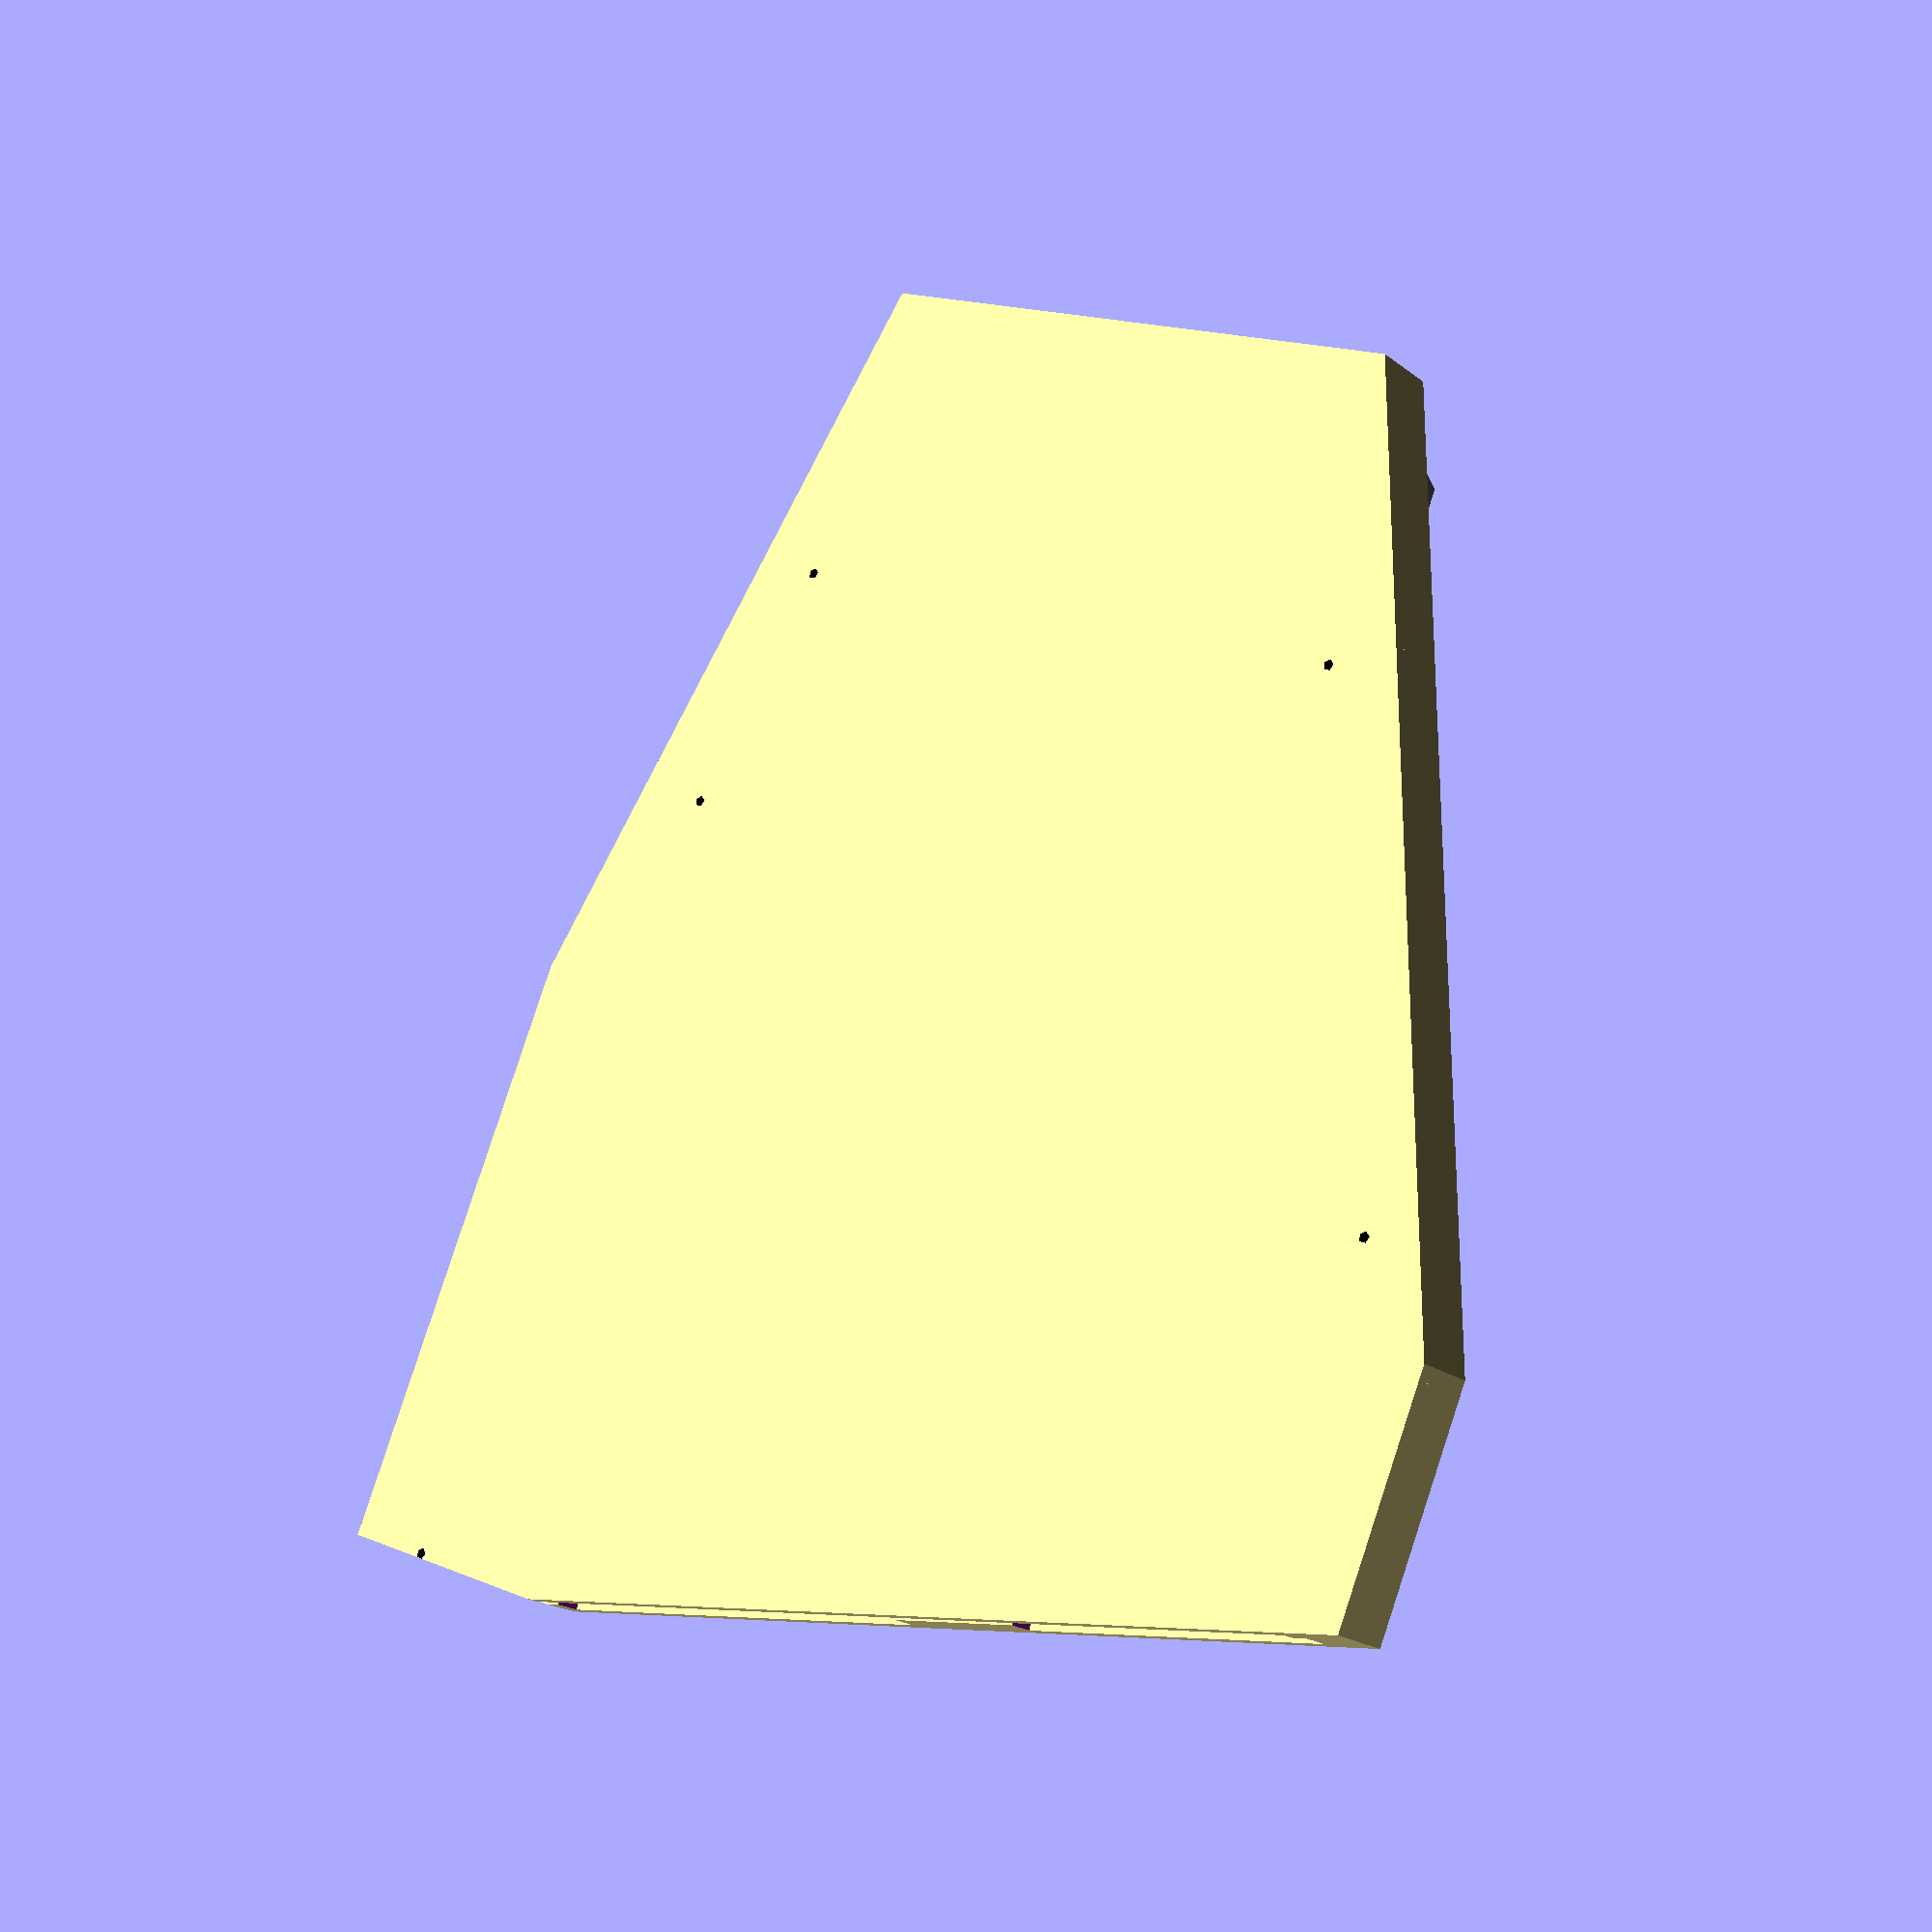
<openscad>
union () {
  union () {
    translate ([0, 0, 2]) {
      color ([0.3, 0.3, 0.3, 1]) {
        translate ([9.5, 70, 0]) {
          rotate (a=16.0, v=[0, 0, 1]) {
            cube ([18, 33.5, 1.5], center=true);
          }
        }
      }
    }
    translate ([0, 0, 2]) {
      translate ([30, 0, 0]) {
        rotate (a=16.0, v=[0, 0, 1]) {
          translate ([19.0, 69.0, 0]) {
            color ([0.3, 0.3, 0.3, 1]) {
              translate ([0, 0, 5]) {
                hull () {
                  cube ([18, 18, 2], center=true);
                  translate ([0, 1.5, 9]) {
                    cube ([12.6, 12.6, 2], center=true);
                  }
                }
              }
            }
          }
        }
      }
      translate ([30, 0, 0]) {
        rotate (a=16.0, v=[0, 0, 1]) {
          translate ([0.0, 8.0, 0]) {
            color ([0.3, 0.3, 0.3, 1]) {
              translate ([0, 0, 5]) {
                hull () {
                  cube ([18, 18, 2], center=true);
                  translate ([0, 1.5, 9]) {
                    cube ([12.6, 12.6, 2], center=true);
                  }
                }
              }
            }
          }
        }
      }
      translate ([30, 0, 0]) {
        rotate (a=16.0, v=[0, 0, 1]) {
          translate ([0.0, 27.0, 0]) {
            color ([0.3, 0.3, 0.3, 1]) {
              translate ([0, 0, 5]) {
                hull () {
                  cube ([18, 18, 2], center=true);
                  translate ([0, 1.5, 9]) {
                    cube ([12.6, 12.6, 2], center=true);
                  }
                }
              }
            }
          }
        }
      }
      translate ([30, 0, 0]) {
        rotate (a=16.0, v=[0, 0, 1]) {
          translate ([0.0, 46.0, 0]) {
            color ([0.3, 0.3, 0.3, 1]) {
              translate ([0, 0, 5]) {
                hull () {
                  cube ([18, 18, 2], center=true);
                  translate ([0, 1.5, 9]) {
                    cube ([12.6, 12.6, 2], center=true);
                  }
                }
              }
            }
          }
        }
      }
      translate ([30, 0, 0]) {
        rotate (a=16.0, v=[0, 0, 1]) {
          translate ([19.0, 12.0, 0]) {
            color ([0.3, 0.3, 0.3, 1]) {
              translate ([0, 0, 5]) {
                hull () {
                  cube ([18, 18, 2], center=true);
                  translate ([0, 1.5, 9]) {
                    cube ([12.6, 12.6, 2], center=true);
                  }
                }
              }
            }
          }
        }
      }
      translate ([30, 0, 0]) {
        rotate (a=16.0, v=[0, 0, 1]) {
          translate ([19.0, 31.0, 0]) {
            color ([0.3, 0.3, 0.3, 1]) {
              translate ([0, 0, 5]) {
                hull () {
                  cube ([18, 18, 2], center=true);
                  translate ([0, 1.5, 9]) {
                    cube ([12.6, 12.6, 2], center=true);
                  }
                }
              }
            }
          }
        }
      }
      translate ([30, 0, 0]) {
        rotate (a=16.0, v=[0, 0, 1]) {
          translate ([19.0, 50.0, 0]) {
            color ([0.3, 0.3, 0.3, 1]) {
              translate ([0, 0, 5]) {
                hull () {
                  cube ([18, 18, 2], center=true);
                  translate ([0, 1.5, 9]) {
                    cube ([12.6, 12.6, 2], center=true);
                  }
                }
              }
            }
          }
        }
      }
      translate ([30, 0, 0]) {
        rotate (a=16.0, v=[0, 0, 1]) {
          translate ([38.0, 18.0, 0]) {
            color ([0.3, 0.3, 0.3, 1]) {
              translate ([0, 0, 5]) {
                hull () {
                  cube ([18, 18, 2], center=true);
                  translate ([0, 1.5, 9]) {
                    cube ([12.6, 12.6, 2], center=true);
                  }
                }
              }
            }
          }
        }
      }
      translate ([30, 0, 0]) {
        rotate (a=16.0, v=[0, 0, 1]) {
          translate ([38.0, 37.0, 0]) {
            color ([0.3, 0.3, 0.3, 1]) {
              translate ([0, 0, 5]) {
                hull () {
                  cube ([18, 18, 2], center=true);
                  translate ([0, 1.5, 9]) {
                    cube ([12.6, 12.6, 2], center=true);
                  }
                }
              }
            }
          }
        }
      }
      translate ([30, 0, 0]) {
        rotate (a=16.0, v=[0, 0, 1]) {
          translate ([38.0, 56.0, 0]) {
            color ([0.3, 0.3, 0.3, 1]) {
              translate ([0, 0, 5]) {
                hull () {
                  cube ([18, 18, 2], center=true);
                  translate ([0, 1.5, 9]) {
                    cube ([12.6, 12.6, 2], center=true);
                  }
                }
              }
            }
          }
        }
      }
      translate ([30, 0, 0]) {
        rotate (a=16.0, v=[0, 0, 1]) {
          translate ([57.0, 14.0, 0]) {
            color ([0.3, 0.3, 0.3, 1]) {
              translate ([0, 0, 5]) {
                hull () {
                  cube ([18, 18, 2], center=true);
                  translate ([0, 1.5, 9]) {
                    cube ([12.6, 12.6, 2], center=true);
                  }
                }
              }
            }
          }
        }
      }
      translate ([30, 0, 0]) {
        rotate (a=16.0, v=[0, 0, 1]) {
          translate ([57.0, 33.0, 0]) {
            color ([0.3, 0.3, 0.3, 1]) {
              translate ([0, 0, 5]) {
                hull () {
                  cube ([18, 18, 2], center=true);
                  translate ([0, 1.5, 9]) {
                    cube ([12.6, 12.6, 2], center=true);
                  }
                }
              }
            }
          }
        }
      }
      translate ([30, 0, 0]) {
        rotate (a=16.0, v=[0, 0, 1]) {
          translate ([57.0, 52.0, 0]) {
            color ([0.3, 0.3, 0.3, 1]) {
              translate ([0, 0, 5]) {
                hull () {
                  cube ([18, 18, 2], center=true);
                  translate ([0, 1.5, 9]) {
                    cube ([12.6, 12.6, 2], center=true);
                  }
                }
              }
            }
          }
        }
      }
      translate ([30, 0, 0]) {
        rotate (a=16.0, v=[0, 0, 1]) {
          translate ([76.0, 6.0, 0]) {
            color ([0.3, 0.3, 0.3, 1]) {
              translate ([0, 0, 5]) {
                hull () {
                  cube ([18, 18, 2], center=true);
                  translate ([0, 1.5, 9]) {
                    cube ([12.6, 12.6, 2], center=true);
                  }
                }
              }
            }
          }
        }
      }
      translate ([30, 0, 0]) {
        rotate (a=16.0, v=[0, 0, 1]) {
          translate ([76.0, 25.0, 0]) {
            color ([0.3, 0.3, 0.3, 1]) {
              translate ([0, 0, 5]) {
                hull () {
                  cube ([18, 18, 2], center=true);
                  translate ([0, 1.5, 9]) {
                    cube ([12.6, 12.6, 2], center=true);
                  }
                }
              }
            }
          }
        }
      }
      translate ([30, 0, 0]) {
        rotate (a=16.0, v=[0, 0, 1]) {
          translate ([76.0, 44.0, 0]) {
            color ([0.3, 0.3, 0.3, 1]) {
              translate ([0, 0, 5]) {
                hull () {
                  cube ([18, 18, 2], center=true);
                  translate ([0, 1.5, 9]) {
                    cube ([12.6, 12.6, 2], center=true);
                  }
                }
              }
            }
          }
        }
      }
      translate ([30, 0, 0]) {
        rotate (a=16.0, v=[0, 0, 1]) {
          translate ([95.0, 3.0, 0]) {
            color ([0.3, 0.3, 0.3, 1]) {
              translate ([0, 0, 5]) {
                hull () {
                  cube ([18, 18, 2], center=true);
                  translate ([0, 1.5, 9]) {
                    cube ([12.6, 12.6, 2], center=true);
                  }
                }
              }
            }
          }
        }
      }
      translate ([30, 0, 0]) {
        rotate (a=16.0, v=[0, 0, 1]) {
          translate ([95.0, 22.0, 0]) {
            color ([0.3, 0.3, 0.3, 1]) {
              translate ([0, 0, 5]) {
                hull () {
                  cube ([18, 18, 2], center=true);
                  translate ([0, 1.5, 9]) {
                    cube ([12.6, 12.6, 2], center=true);
                  }
                }
              }
            }
          }
        }
      }
      translate ([30, 0, 0]) {
        rotate (a=16.0, v=[0, 0, 1]) {
          translate ([95.0, 41.0, 0]) {
            color ([0.3, 0.3, 0.3, 1]) {
              translate ([0, 0, 5]) {
                hull () {
                  cube ([18, 18, 2], center=true);
                  translate ([0, 1.5, 9]) {
                    cube ([12.6, 12.6, 2], center=true);
                  }
                }
              }
            }
          }
        }
      }
      translate ([12, -20, 0]) {
        rotate (a=16.0, v=[0, 0, 1]) {
          translate ([0.0, 0.0, 0]) {
            color ([0.3, 0.3, 0.3, 1]) {
              translate ([0, 0, 5]) {
                hull () {
                  cube ([18, 18, 2], center=true);
                  translate ([0, 1.5, 9]) {
                    cube ([12.6, 12.6, 2], center=true);
                  }
                }
              }
            }
          }
        }
      }
      translate ([12, -20, 0]) {
        rotate (a=16.0, v=[0, 0, 1]) {
          translate ([19.0, 0.0, 0]) {
            color ([0.3, 0.3, 0.3, 1]) {
              translate ([0, 0, 5]) {
                hull () {
                  cube ([18, 18, 2], center=true);
                  translate ([0, 1.5, 9]) {
                    cube ([12.6, 12.6, 2], center=true);
                  }
                }
              }
            }
          }
        }
      }
      translate ([12, -20, 0]) {
        rotate (a=16.0, v=[0, 0, 1]) {
          translate ([38.0, 0.0, 0]) {
            color ([0.3, 0.3, 0.3, 1]) {
              translate ([0, 0, 5]) {
                hull () {
                  cube ([18, 18, 2], center=true);
                  translate ([0, 1.5, 9]) {
                    cube ([12.6, 12.6, 2], center=true);
                  }
                }
              }
            }
          }
        }
      }
      translate ([12, -20, 0]) {
        rotate (a=16.0, v=[0, 0, 1]) {
          translate ([57.0, 6.0, 0]) {
            color ([0.3, 0.3, 0.3, 1]) {
              translate ([0, 0, 5]) {
                hull () {
                  cube ([18, 18, 2], center=true);
                  translate ([0, 1.5, 9]) {
                    cube ([12.6, 12.6, 2], center=true);
                  }
                }
              }
            }
          }
        }
      }
    }
    translate ([0, 0, 1.5]) {
      difference () {
        color ([0.98, 0.92, 0.6, 1]) {
          hull () {
            translate ([0, 75/2, 0]) {
              cube ([0.1, 95, 1.5], center=true);
            }
            translate ([30, 0, 0]) {
              rotate (a=16.0, v=[0, 0, 1]) {
                translate ([19.0, 69.0, 0]) {
                  cube ([26, 26, 1.5], center=true);
                }
              }
            }
            translate ([30, 0, 0]) {
              rotate (a=16.0, v=[0, 0, 1]) {
                translate ([0.0, 81.15, 0]) {
                  cube ([26, 26, 1.5], center=true);
                }
              }
            }
            translate ([30, 0, 0]) {
              rotate (a=16.0, v=[0, 0, 1]) {
                translate ([0.0, 8.0, 0]) {
                  cube ([26, 26, 1.5], center=true);
                }
              }
            }
            translate ([30, 0, 0]) {
              rotate (a=16.0, v=[0, 0, 1]) {
                translate ([0.0, 27.0, 0]) {
                  cube ([26, 26, 1.5], center=true);
                }
              }
            }
            translate ([30, 0, 0]) {
              rotate (a=16.0, v=[0, 0, 1]) {
                translate ([0.0, 46.0, 0]) {
                  cube ([26, 26, 1.5], center=true);
                }
              }
            }
            translate ([30, 0, 0]) {
              rotate (a=16.0, v=[0, 0, 1]) {
                translate ([19.0, 12.0, 0]) {
                  cube ([26, 26, 1.5], center=true);
                }
              }
            }
            translate ([30, 0, 0]) {
              rotate (a=16.0, v=[0, 0, 1]) {
                translate ([19.0, 31.0, 0]) {
                  cube ([26, 26, 1.5], center=true);
                }
              }
            }
            translate ([30, 0, 0]) {
              rotate (a=16.0, v=[0, 0, 1]) {
                translate ([19.0, 50.0, 0]) {
                  cube ([26, 26, 1.5], center=true);
                }
              }
            }
            translate ([30, 0, 0]) {
              rotate (a=16.0, v=[0, 0, 1]) {
                translate ([38.0, 18.0, 0]) {
                  cube ([26, 26, 1.5], center=true);
                }
              }
            }
            translate ([30, 0, 0]) {
              rotate (a=16.0, v=[0, 0, 1]) {
                translate ([38.0, 37.0, 0]) {
                  cube ([26, 26, 1.5], center=true);
                }
              }
            }
            translate ([30, 0, 0]) {
              rotate (a=16.0, v=[0, 0, 1]) {
                translate ([38.0, 56.0, 0]) {
                  cube ([26, 26, 1.5], center=true);
                }
              }
            }
            translate ([30, 0, 0]) {
              rotate (a=16.0, v=[0, 0, 1]) {
                translate ([57.0, 14.0, 0]) {
                  cube ([26, 26, 1.5], center=true);
                }
              }
            }
            translate ([30, 0, 0]) {
              rotate (a=16.0, v=[0, 0, 1]) {
                translate ([57.0, 33.0, 0]) {
                  cube ([26, 26, 1.5], center=true);
                }
              }
            }
            translate ([30, 0, 0]) {
              rotate (a=16.0, v=[0, 0, 1]) {
                translate ([57.0, 52.0, 0]) {
                  cube ([26, 26, 1.5], center=true);
                }
              }
            }
            translate ([30, 0, 0]) {
              rotate (a=16.0, v=[0, 0, 1]) {
                translate ([76.0, 6.0, 0]) {
                  cube ([26, 26, 1.5], center=true);
                }
              }
            }
            translate ([30, 0, 0]) {
              rotate (a=16.0, v=[0, 0, 1]) {
                translate ([76.0, 25.0, 0]) {
                  cube ([26, 26, 1.5], center=true);
                }
              }
            }
            translate ([30, 0, 0]) {
              rotate (a=16.0, v=[0, 0, 1]) {
                translate ([76.0, 44.0, 0]) {
                  cube ([26, 26, 1.5], center=true);
                }
              }
            }
            translate ([30, 0, 0]) {
              rotate (a=16.0, v=[0, 0, 1]) {
                translate ([95.0, 3.0, 0]) {
                  cube ([26, 26, 1.5], center=true);
                }
              }
            }
            translate ([30, 0, 0]) {
              rotate (a=16.0, v=[0, 0, 1]) {
                translate ([95.0, 22.0, 0]) {
                  cube ([26, 26, 1.5], center=true);
                }
              }
            }
            translate ([30, 0, 0]) {
              rotate (a=16.0, v=[0, 0, 1]) {
                translate ([95.0, 41.0, 0]) {
                  cube ([26, 26, 1.5], center=true);
                }
              }
            }
            translate ([12, -20, 0]) {
              rotate (a=16.0, v=[0, 0, 1]) {
                translate ([0.0, 0.0, 0]) {
                  cube ([26, 26, 1.5], center=true);
                }
              }
            }
            translate ([12, -20, 0]) {
              rotate (a=16.0, v=[0, 0, 1]) {
                translate ([19.0, 0.0, 0]) {
                  cube ([26, 26, 1.5], center=true);
                }
              }
            }
            translate ([12, -20, 0]) {
              rotate (a=16.0, v=[0, 0, 1]) {
                translate ([38.0, 0.0, 0]) {
                  cube ([26, 26, 1.5], center=true);
                }
              }
            }
            translate ([12, -20, 0]) {
              rotate (a=16.0, v=[0, 0, 1]) {
                translate ([57.0, 6.0, 0]) {
                  cube ([26, 26, 1.5], center=true);
                }
              }
            }
          }
        }
        translate ([30, 0, 0]) {
          rotate (a=16.0, v=[0, 0, 1]) {
            translate ([19.0, 69.0, 0]) {
              cube ([19.5, 19.5, 25], center=true);
            }
          }
        }
        translate ([30, 0, 0]) {
          rotate (a=16.0, v=[0, 0, 1]) {
            translate ([0.0, 8.0, 0]) {
              cube ([19.5, 19.5, 25], center=true);
            }
          }
        }
        translate ([30, 0, 0]) {
          rotate (a=16.0, v=[0, 0, 1]) {
            translate ([0.0, 27.0, 0]) {
              cube ([19.5, 19.5, 25], center=true);
            }
          }
        }
        translate ([30, 0, 0]) {
          rotate (a=16.0, v=[0, 0, 1]) {
            translate ([0.0, 46.0, 0]) {
              cube ([19.5, 19.5, 25], center=true);
            }
          }
        }
        translate ([30, 0, 0]) {
          rotate (a=16.0, v=[0, 0, 1]) {
            translate ([19.0, 12.0, 0]) {
              cube ([19.5, 19.5, 25], center=true);
            }
          }
        }
        translate ([30, 0, 0]) {
          rotate (a=16.0, v=[0, 0, 1]) {
            translate ([19.0, 31.0, 0]) {
              cube ([19.5, 19.5, 25], center=true);
            }
          }
        }
        translate ([30, 0, 0]) {
          rotate (a=16.0, v=[0, 0, 1]) {
            translate ([19.0, 50.0, 0]) {
              cube ([19.5, 19.5, 25], center=true);
            }
          }
        }
        translate ([30, 0, 0]) {
          rotate (a=16.0, v=[0, 0, 1]) {
            translate ([38.0, 18.0, 0]) {
              cube ([19.5, 19.5, 25], center=true);
            }
          }
        }
        translate ([30, 0, 0]) {
          rotate (a=16.0, v=[0, 0, 1]) {
            translate ([38.0, 37.0, 0]) {
              cube ([19.5, 19.5, 25], center=true);
            }
          }
        }
        translate ([30, 0, 0]) {
          rotate (a=16.0, v=[0, 0, 1]) {
            translate ([38.0, 56.0, 0]) {
              cube ([19.5, 19.5, 25], center=true);
            }
          }
        }
        translate ([30, 0, 0]) {
          rotate (a=16.0, v=[0, 0, 1]) {
            translate ([57.0, 14.0, 0]) {
              cube ([19.5, 19.5, 25], center=true);
            }
          }
        }
        translate ([30, 0, 0]) {
          rotate (a=16.0, v=[0, 0, 1]) {
            translate ([57.0, 33.0, 0]) {
              cube ([19.5, 19.5, 25], center=true);
            }
          }
        }
        translate ([30, 0, 0]) {
          rotate (a=16.0, v=[0, 0, 1]) {
            translate ([57.0, 52.0, 0]) {
              cube ([19.5, 19.5, 25], center=true);
            }
          }
        }
        translate ([30, 0, 0]) {
          rotate (a=16.0, v=[0, 0, 1]) {
            translate ([76.0, 6.0, 0]) {
              cube ([19.5, 19.5, 25], center=true);
            }
          }
        }
        translate ([30, 0, 0]) {
          rotate (a=16.0, v=[0, 0, 1]) {
            translate ([76.0, 25.0, 0]) {
              cube ([19.5, 19.5, 25], center=true);
            }
          }
        }
        translate ([30, 0, 0]) {
          rotate (a=16.0, v=[0, 0, 1]) {
            translate ([76.0, 44.0, 0]) {
              cube ([19.5, 19.5, 25], center=true);
            }
          }
        }
        translate ([30, 0, 0]) {
          rotate (a=16.0, v=[0, 0, 1]) {
            translate ([95.0, 3.0, 0]) {
              cube ([19.5, 19.5, 25], center=true);
            }
          }
        }
        translate ([30, 0, 0]) {
          rotate (a=16.0, v=[0, 0, 1]) {
            translate ([95.0, 22.0, 0]) {
              cube ([19.5, 19.5, 25], center=true);
            }
          }
        }
        translate ([30, 0, 0]) {
          rotate (a=16.0, v=[0, 0, 1]) {
            translate ([95.0, 41.0, 0]) {
              cube ([19.5, 19.5, 25], center=true);
            }
          }
        }
        translate ([12, -20, 0]) {
          rotate (a=16.0, v=[0, 0, 1]) {
            translate ([0.0, 0.0, 0]) {
              cube ([19.5, 19.5, 25], center=true);
            }
          }
        }
        translate ([12, -20, 0]) {
          rotate (a=16.0, v=[0, 0, 1]) {
            translate ([19.0, 0.0, 0]) {
              cube ([19.5, 19.5, 25], center=true);
            }
          }
        }
        translate ([12, -20, 0]) {
          rotate (a=16.0, v=[0, 0, 1]) {
            translate ([38.0, 0.0, 0]) {
              cube ([19.5, 19.5, 25], center=true);
            }
          }
        }
        translate ([12, -20, 0]) {
          rotate (a=16.0, v=[0, 0, 1]) {
            translate ([57.0, 6.0, 0]) {
              cube ([19.5, 19.5, 25], center=true);
            }
          }
        }
      }
    }
    union () {
      difference () {
        color ([0.98, 0.92, 0.6, 1]) {
          hull () {
            translate ([0, 75/2, 0]) {
              cube ([0.1, 95, 1.5], center=true);
            }
            translate ([30, 0, 0]) {
              rotate (a=16.0, v=[0, 0, 1]) {
                translate ([19.0, 69.0, 0]) {
                  cube ([26, 26, 1.5], center=true);
                }
              }
            }
            translate ([30, 0, 0]) {
              rotate (a=16.0, v=[0, 0, 1]) {
                translate ([0.0, 81.15, 0]) {
                  cube ([26, 26, 1.5], center=true);
                }
              }
            }
            translate ([30, 0, 0]) {
              rotate (a=16.0, v=[0, 0, 1]) {
                translate ([0.0, 8.0, 0]) {
                  cube ([26, 26, 1.5], center=true);
                }
              }
            }
            translate ([30, 0, 0]) {
              rotate (a=16.0, v=[0, 0, 1]) {
                translate ([0.0, 27.0, 0]) {
                  cube ([26, 26, 1.5], center=true);
                }
              }
            }
            translate ([30, 0, 0]) {
              rotate (a=16.0, v=[0, 0, 1]) {
                translate ([0.0, 46.0, 0]) {
                  cube ([26, 26, 1.5], center=true);
                }
              }
            }
            translate ([30, 0, 0]) {
              rotate (a=16.0, v=[0, 0, 1]) {
                translate ([19.0, 12.0, 0]) {
                  cube ([26, 26, 1.5], center=true);
                }
              }
            }
            translate ([30, 0, 0]) {
              rotate (a=16.0, v=[0, 0, 1]) {
                translate ([19.0, 31.0, 0]) {
                  cube ([26, 26, 1.5], center=true);
                }
              }
            }
            translate ([30, 0, 0]) {
              rotate (a=16.0, v=[0, 0, 1]) {
                translate ([19.0, 50.0, 0]) {
                  cube ([26, 26, 1.5], center=true);
                }
              }
            }
            translate ([30, 0, 0]) {
              rotate (a=16.0, v=[0, 0, 1]) {
                translate ([38.0, 18.0, 0]) {
                  cube ([26, 26, 1.5], center=true);
                }
              }
            }
            translate ([30, 0, 0]) {
              rotate (a=16.0, v=[0, 0, 1]) {
                translate ([38.0, 37.0, 0]) {
                  cube ([26, 26, 1.5], center=true);
                }
              }
            }
            translate ([30, 0, 0]) {
              rotate (a=16.0, v=[0, 0, 1]) {
                translate ([38.0, 56.0, 0]) {
                  cube ([26, 26, 1.5], center=true);
                }
              }
            }
            translate ([30, 0, 0]) {
              rotate (a=16.0, v=[0, 0, 1]) {
                translate ([57.0, 14.0, 0]) {
                  cube ([26, 26, 1.5], center=true);
                }
              }
            }
            translate ([30, 0, 0]) {
              rotate (a=16.0, v=[0, 0, 1]) {
                translate ([57.0, 33.0, 0]) {
                  cube ([26, 26, 1.5], center=true);
                }
              }
            }
            translate ([30, 0, 0]) {
              rotate (a=16.0, v=[0, 0, 1]) {
                translate ([57.0, 52.0, 0]) {
                  cube ([26, 26, 1.5], center=true);
                }
              }
            }
            translate ([30, 0, 0]) {
              rotate (a=16.0, v=[0, 0, 1]) {
                translate ([76.0, 6.0, 0]) {
                  cube ([26, 26, 1.5], center=true);
                }
              }
            }
            translate ([30, 0, 0]) {
              rotate (a=16.0, v=[0, 0, 1]) {
                translate ([76.0, 25.0, 0]) {
                  cube ([26, 26, 1.5], center=true);
                }
              }
            }
            translate ([30, 0, 0]) {
              rotate (a=16.0, v=[0, 0, 1]) {
                translate ([76.0, 44.0, 0]) {
                  cube ([26, 26, 1.5], center=true);
                }
              }
            }
            translate ([30, 0, 0]) {
              rotate (a=16.0, v=[0, 0, 1]) {
                translate ([95.0, 3.0, 0]) {
                  cube ([26, 26, 1.5], center=true);
                }
              }
            }
            translate ([30, 0, 0]) {
              rotate (a=16.0, v=[0, 0, 1]) {
                translate ([95.0, 22.0, 0]) {
                  cube ([26, 26, 1.5], center=true);
                }
              }
            }
            translate ([30, 0, 0]) {
              rotate (a=16.0, v=[0, 0, 1]) {
                translate ([95.0, 41.0, 0]) {
                  cube ([26, 26, 1.5], center=true);
                }
              }
            }
            translate ([12, -20, 0]) {
              rotate (a=16.0, v=[0, 0, 1]) {
                translate ([0.0, 0.0, 0]) {
                  cube ([26, 26, 1.5], center=true);
                }
              }
            }
            translate ([12, -20, 0]) {
              rotate (a=16.0, v=[0, 0, 1]) {
                translate ([19.0, 0.0, 0]) {
                  cube ([26, 26, 1.5], center=true);
                }
              }
            }
            translate ([12, -20, 0]) {
              rotate (a=16.0, v=[0, 0, 1]) {
                translate ([38.0, 0.0, 0]) {
                  cube ([26, 26, 1.5], center=true);
                }
              }
            }
            translate ([12, -20, 0]) {
              rotate (a=16.0, v=[0, 0, 1]) {
                translate ([57.0, 6.0, 0]) {
                  cube ([26, 26, 1.5], center=true);
                }
              }
            }
          }
        }
        translate ([30, 0, 0]) {
          rotate (a=16.0, v=[0, 0, 1]) {
            translate ([19.0, 69.0, 0]) {
              cube ([13.96, 13.96, 25], center=true);
            }
          }
        }
        translate ([30, 0, 0]) {
          rotate (a=16.0, v=[0, 0, 1]) {
            translate ([0.0, 8.0, 0]) {
              cube ([13.96, 13.96, 25], center=true);
            }
          }
        }
        translate ([30, 0, 0]) {
          rotate (a=16.0, v=[0, 0, 1]) {
            translate ([0.0, 27.0, 0]) {
              cube ([13.96, 13.96, 25], center=true);
            }
          }
        }
        translate ([30, 0, 0]) {
          rotate (a=16.0, v=[0, 0, 1]) {
            translate ([0.0, 46.0, 0]) {
              cube ([13.96, 13.96, 25], center=true);
            }
          }
        }
        translate ([30, 0, 0]) {
          rotate (a=16.0, v=[0, 0, 1]) {
            translate ([19.0, 12.0, 0]) {
              cube ([13.96, 13.96, 25], center=true);
            }
          }
        }
        translate ([30, 0, 0]) {
          rotate (a=16.0, v=[0, 0, 1]) {
            translate ([19.0, 31.0, 0]) {
              cube ([13.96, 13.96, 25], center=true);
            }
          }
        }
        translate ([30, 0, 0]) {
          rotate (a=16.0, v=[0, 0, 1]) {
            translate ([19.0, 50.0, 0]) {
              cube ([13.96, 13.96, 25], center=true);
            }
          }
        }
        translate ([30, 0, 0]) {
          rotate (a=16.0, v=[0, 0, 1]) {
            translate ([38.0, 18.0, 0]) {
              cube ([13.96, 13.96, 25], center=true);
            }
          }
        }
        translate ([30, 0, 0]) {
          rotate (a=16.0, v=[0, 0, 1]) {
            translate ([38.0, 37.0, 0]) {
              cube ([13.96, 13.96, 25], center=true);
            }
          }
        }
        translate ([30, 0, 0]) {
          rotate (a=16.0, v=[0, 0, 1]) {
            translate ([38.0, 56.0, 0]) {
              cube ([13.96, 13.96, 25], center=true);
            }
          }
        }
        translate ([30, 0, 0]) {
          rotate (a=16.0, v=[0, 0, 1]) {
            translate ([57.0, 14.0, 0]) {
              cube ([13.96, 13.96, 25], center=true);
            }
          }
        }
        translate ([30, 0, 0]) {
          rotate (a=16.0, v=[0, 0, 1]) {
            translate ([57.0, 33.0, 0]) {
              cube ([13.96, 13.96, 25], center=true);
            }
          }
        }
        translate ([30, 0, 0]) {
          rotate (a=16.0, v=[0, 0, 1]) {
            translate ([57.0, 52.0, 0]) {
              cube ([13.96, 13.96, 25], center=true);
            }
          }
        }
        translate ([30, 0, 0]) {
          rotate (a=16.0, v=[0, 0, 1]) {
            translate ([76.0, 6.0, 0]) {
              cube ([13.96, 13.96, 25], center=true);
            }
          }
        }
        translate ([30, 0, 0]) {
          rotate (a=16.0, v=[0, 0, 1]) {
            translate ([76.0, 25.0, 0]) {
              cube ([13.96, 13.96, 25], center=true);
            }
          }
        }
        translate ([30, 0, 0]) {
          rotate (a=16.0, v=[0, 0, 1]) {
            translate ([76.0, 44.0, 0]) {
              cube ([13.96, 13.96, 25], center=true);
            }
          }
        }
        translate ([30, 0, 0]) {
          rotate (a=16.0, v=[0, 0, 1]) {
            translate ([95.0, 3.0, 0]) {
              cube ([13.96, 13.96, 25], center=true);
            }
          }
        }
        translate ([30, 0, 0]) {
          rotate (a=16.0, v=[0, 0, 1]) {
            translate ([95.0, 22.0, 0]) {
              cube ([13.96, 13.96, 25], center=true);
            }
          }
        }
        translate ([30, 0, 0]) {
          rotate (a=16.0, v=[0, 0, 1]) {
            translate ([95.0, 41.0, 0]) {
              cube ([13.96, 13.96, 25], center=true);
            }
          }
        }
        translate ([12, -20, 0]) {
          rotate (a=16.0, v=[0, 0, 1]) {
            translate ([0.0, 0.0, 0]) {
              cube ([13.96, 13.96, 25], center=true);
            }
          }
        }
        translate ([12, -20, 0]) {
          rotate (a=16.0, v=[0, 0, 1]) {
            translate ([19.0, 0.0, 0]) {
              cube ([13.96, 13.96, 25], center=true);
            }
          }
        }
        translate ([12, -20, 0]) {
          rotate (a=16.0, v=[0, 0, 1]) {
            translate ([38.0, 0.0, 0]) {
              cube ([13.96, 13.96, 25], center=true);
            }
          }
        }
        translate ([12, -20, 0]) {
          rotate (a=16.0, v=[0, 0, 1]) {
            translate ([57.0, 6.0, 0]) {
              cube ([13.96, 13.96, 25], center=true);
            }
          }
        }
        hull () {
          translate ([0, 14, 0]) {
            cube ([10, 47, 5], center=true);
          }
          translate ([0, 2, 0]) {
            cube ([28, 16, 5], center=true);
          }
        }
        union () {
          translate ([0, 65, 0]) {
            cube ([18, 33.5, 5], center=true);
          }
          translate ([0, 66, 0]) {
            cube ([9, 33, 5], center=true);
          }
        }
        union () {
          translate ([30, 0, 0]) {
            rotate (a=16.0, v=[0, 0, 1]) {
              translate ([76.0, 59.199999999999996, 0]) {
                color ([0, 0, 0, 1]) {
                  cylinder (h=15, r=0.6, center=true);
                }
              }
            }
          }
          translate ([30, 0, 0]) {
            rotate (a=16.0, v=[0, 0, 1]) {
              translate ([76.0, -9.200000000000001, 0]) {
                color ([0, 0, 0, 1]) {
                  cylinder (h=15, r=0.6, center=true);
                }
              }
            }
          }
          translate ([30, 0, 0]) {
            rotate (a=16.0, v=[0, 0, 1]) {
              translate ([22.8, 83.60000000000001, 0]) {
                color ([0, 0, 0, 1]) {
                  cylinder (h=15, r=0.6, center=true);
                }
              }
            }
          }
          translate ([12, -20, 0]) {
            rotate (a=16.0, v=[0, 0, 1]) {
              translate ([72.2, 0.0, 0]) {
                color ([0, 0, 0, 1]) {
                  cylinder (h=15, r=0.6, center=true);
                }
              }
            }
          }
          translate ([12, -20, 0]) {
            rotate (a=16.0, v=[0, 0, 1]) {
              translate ([-14.25, -2.85, 0]) {
                color ([0, 0, 0, 1]) {
                  cylinder (h=15, r=0.6, center=true);
                }
              }
            }
          }
          mirror ([1, 0, 0]) {
            translate ([30, 0, 0]) {
              rotate (a=16.0, v=[0, 0, 1]) {
                translate ([76.0, 59.199999999999996, 0]) {
                  color ([0, 0, 0, 1]) {
                    cylinder (h=15, r=0.6, center=true);
                  }
                }
              }
            }
            translate ([30, 0, 0]) {
              rotate (a=16.0, v=[0, 0, 1]) {
                translate ([76.0, -9.200000000000001, 0]) {
                  color ([0, 0, 0, 1]) {
                    cylinder (h=15, r=0.6, center=true);
                  }
                }
              }
            }
            translate ([30, 0, 0]) {
              rotate (a=16.0, v=[0, 0, 1]) {
                translate ([22.8, 83.60000000000001, 0]) {
                  color ([0, 0, 0, 1]) {
                    cylinder (h=15, r=0.6, center=true);
                  }
                }
              }
            }
            translate ([12, -20, 0]) {
              rotate (a=16.0, v=[0, 0, 1]) {
                translate ([72.2, 0.0, 0]) {
                  color ([0, 0, 0, 1]) {
                    cylinder (h=15, r=0.6, center=true);
                  }
                }
              }
            }
            translate ([12, -20, 0]) {
              rotate (a=16.0, v=[0, 0, 1]) {
                translate ([-14.25, -2.85, 0]) {
                  color ([0, 0, 0, 1]) {
                    cylinder (h=15, r=0.6, center=true);
                  }
                }
              }
            }
          }
        }
      }
    }
    translate ([0, 0, -1.5]) {
      union () {
        difference () {
          color ([0.98, 0.92, 0.6, 1]) {
            hull () {
              translate ([0, 75/2, 0]) {
                cube ([0.1, 95, 1.5], center=true);
              }
              translate ([30, 0, 0]) {
                rotate (a=16.0, v=[0, 0, 1]) {
                  translate ([19.0, 69.0, 0]) {
                    cube ([26, 26, 1.5], center=true);
                  }
                }
              }
              translate ([30, 0, 0]) {
                rotate (a=16.0, v=[0, 0, 1]) {
                  translate ([0.0, 81.15, 0]) {
                    cube ([26, 26, 1.5], center=true);
                  }
                }
              }
              translate ([30, 0, 0]) {
                rotate (a=16.0, v=[0, 0, 1]) {
                  translate ([0.0, 8.0, 0]) {
                    cube ([26, 26, 1.5], center=true);
                  }
                }
              }
              translate ([30, 0, 0]) {
                rotate (a=16.0, v=[0, 0, 1]) {
                  translate ([0.0, 27.0, 0]) {
                    cube ([26, 26, 1.5], center=true);
                  }
                }
              }
              translate ([30, 0, 0]) {
                rotate (a=16.0, v=[0, 0, 1]) {
                  translate ([0.0, 46.0, 0]) {
                    cube ([26, 26, 1.5], center=true);
                  }
                }
              }
              translate ([30, 0, 0]) {
                rotate (a=16.0, v=[0, 0, 1]) {
                  translate ([19.0, 12.0, 0]) {
                    cube ([26, 26, 1.5], center=true);
                  }
                }
              }
              translate ([30, 0, 0]) {
                rotate (a=16.0, v=[0, 0, 1]) {
                  translate ([19.0, 31.0, 0]) {
                    cube ([26, 26, 1.5], center=true);
                  }
                }
              }
              translate ([30, 0, 0]) {
                rotate (a=16.0, v=[0, 0, 1]) {
                  translate ([19.0, 50.0, 0]) {
                    cube ([26, 26, 1.5], center=true);
                  }
                }
              }
              translate ([30, 0, 0]) {
                rotate (a=16.0, v=[0, 0, 1]) {
                  translate ([38.0, 18.0, 0]) {
                    cube ([26, 26, 1.5], center=true);
                  }
                }
              }
              translate ([30, 0, 0]) {
                rotate (a=16.0, v=[0, 0, 1]) {
                  translate ([38.0, 37.0, 0]) {
                    cube ([26, 26, 1.5], center=true);
                  }
                }
              }
              translate ([30, 0, 0]) {
                rotate (a=16.0, v=[0, 0, 1]) {
                  translate ([38.0, 56.0, 0]) {
                    cube ([26, 26, 1.5], center=true);
                  }
                }
              }
              translate ([30, 0, 0]) {
                rotate (a=16.0, v=[0, 0, 1]) {
                  translate ([57.0, 14.0, 0]) {
                    cube ([26, 26, 1.5], center=true);
                  }
                }
              }
              translate ([30, 0, 0]) {
                rotate (a=16.0, v=[0, 0, 1]) {
                  translate ([57.0, 33.0, 0]) {
                    cube ([26, 26, 1.5], center=true);
                  }
                }
              }
              translate ([30, 0, 0]) {
                rotate (a=16.0, v=[0, 0, 1]) {
                  translate ([57.0, 52.0, 0]) {
                    cube ([26, 26, 1.5], center=true);
                  }
                }
              }
              translate ([30, 0, 0]) {
                rotate (a=16.0, v=[0, 0, 1]) {
                  translate ([76.0, 6.0, 0]) {
                    cube ([26, 26, 1.5], center=true);
                  }
                }
              }
              translate ([30, 0, 0]) {
                rotate (a=16.0, v=[0, 0, 1]) {
                  translate ([76.0, 25.0, 0]) {
                    cube ([26, 26, 1.5], center=true);
                  }
                }
              }
              translate ([30, 0, 0]) {
                rotate (a=16.0, v=[0, 0, 1]) {
                  translate ([76.0, 44.0, 0]) {
                    cube ([26, 26, 1.5], center=true);
                  }
                }
              }
              translate ([30, 0, 0]) {
                rotate (a=16.0, v=[0, 0, 1]) {
                  translate ([95.0, 3.0, 0]) {
                    cube ([26, 26, 1.5], center=true);
                  }
                }
              }
              translate ([30, 0, 0]) {
                rotate (a=16.0, v=[0, 0, 1]) {
                  translate ([95.0, 22.0, 0]) {
                    cube ([26, 26, 1.5], center=true);
                  }
                }
              }
              translate ([30, 0, 0]) {
                rotate (a=16.0, v=[0, 0, 1]) {
                  translate ([95.0, 41.0, 0]) {
                    cube ([26, 26, 1.5], center=true);
                  }
                }
              }
              translate ([12, -20, 0]) {
                rotate (a=16.0, v=[0, 0, 1]) {
                  translate ([0.0, 0.0, 0]) {
                    cube ([26, 26, 1.5], center=true);
                  }
                }
              }
              translate ([12, -20, 0]) {
                rotate (a=16.0, v=[0, 0, 1]) {
                  translate ([19.0, 0.0, 0]) {
                    cube ([26, 26, 1.5], center=true);
                  }
                }
              }
              translate ([12, -20, 0]) {
                rotate (a=16.0, v=[0, 0, 1]) {
                  translate ([38.0, 0.0, 0]) {
                    cube ([26, 26, 1.5], center=true);
                  }
                }
              }
              translate ([12, -20, 0]) {
                rotate (a=16.0, v=[0, 0, 1]) {
                  translate ([57.0, 6.0, 0]) {
                    cube ([26, 26, 1.5], center=true);
                  }
                }
              }
            }
          }
          translate ([30, 0, 0]) {
            rotate (a=16.0, v=[0, 0, 1]) {
              translate ([19.0, 69.0, 0]) {
                cube ([15.16, 13.96, 25], center=true);
              }
            }
          }
          translate ([30, 0, 0]) {
            rotate (a=16.0, v=[0, 0, 1]) {
              translate ([0.0, 8.0, 0]) {
                cube ([15.16, 13.96, 25], center=true);
              }
            }
          }
          translate ([30, 0, 0]) {
            rotate (a=16.0, v=[0, 0, 1]) {
              translate ([0.0, 27.0, 0]) {
                cube ([15.16, 13.96, 25], center=true);
              }
            }
          }
          translate ([30, 0, 0]) {
            rotate (a=16.0, v=[0, 0, 1]) {
              translate ([0.0, 46.0, 0]) {
                cube ([15.16, 13.96, 25], center=true);
              }
            }
          }
          translate ([30, 0, 0]) {
            rotate (a=16.0, v=[0, 0, 1]) {
              translate ([19.0, 12.0, 0]) {
                cube ([15.16, 13.96, 25], center=true);
              }
            }
          }
          translate ([30, 0, 0]) {
            rotate (a=16.0, v=[0, 0, 1]) {
              translate ([19.0, 31.0, 0]) {
                cube ([15.16, 13.96, 25], center=true);
              }
            }
          }
          translate ([30, 0, 0]) {
            rotate (a=16.0, v=[0, 0, 1]) {
              translate ([19.0, 50.0, 0]) {
                cube ([15.16, 13.96, 25], center=true);
              }
            }
          }
          translate ([30, 0, 0]) {
            rotate (a=16.0, v=[0, 0, 1]) {
              translate ([38.0, 18.0, 0]) {
                cube ([15.16, 13.96, 25], center=true);
              }
            }
          }
          translate ([30, 0, 0]) {
            rotate (a=16.0, v=[0, 0, 1]) {
              translate ([38.0, 37.0, 0]) {
                cube ([15.16, 13.96, 25], center=true);
              }
            }
          }
          translate ([30, 0, 0]) {
            rotate (a=16.0, v=[0, 0, 1]) {
              translate ([38.0, 56.0, 0]) {
                cube ([15.16, 13.96, 25], center=true);
              }
            }
          }
          translate ([30, 0, 0]) {
            rotate (a=16.0, v=[0, 0, 1]) {
              translate ([57.0, 14.0, 0]) {
                cube ([15.16, 13.96, 25], center=true);
              }
            }
          }
          translate ([30, 0, 0]) {
            rotate (a=16.0, v=[0, 0, 1]) {
              translate ([57.0, 33.0, 0]) {
                cube ([15.16, 13.96, 25], center=true);
              }
            }
          }
          translate ([30, 0, 0]) {
            rotate (a=16.0, v=[0, 0, 1]) {
              translate ([57.0, 52.0, 0]) {
                cube ([15.16, 13.96, 25], center=true);
              }
            }
          }
          translate ([30, 0, 0]) {
            rotate (a=16.0, v=[0, 0, 1]) {
              translate ([76.0, 6.0, 0]) {
                cube ([15.16, 13.96, 25], center=true);
              }
            }
          }
          translate ([30, 0, 0]) {
            rotate (a=16.0, v=[0, 0, 1]) {
              translate ([76.0, 25.0, 0]) {
                cube ([15.16, 13.96, 25], center=true);
              }
            }
          }
          translate ([30, 0, 0]) {
            rotate (a=16.0, v=[0, 0, 1]) {
              translate ([76.0, 44.0, 0]) {
                cube ([15.16, 13.96, 25], center=true);
              }
            }
          }
          translate ([30, 0, 0]) {
            rotate (a=16.0, v=[0, 0, 1]) {
              translate ([95.0, 3.0, 0]) {
                cube ([15.16, 13.96, 25], center=true);
              }
            }
          }
          translate ([30, 0, 0]) {
            rotate (a=16.0, v=[0, 0, 1]) {
              translate ([95.0, 22.0, 0]) {
                cube ([15.16, 13.96, 25], center=true);
              }
            }
          }
          translate ([30, 0, 0]) {
            rotate (a=16.0, v=[0, 0, 1]) {
              translate ([95.0, 41.0, 0]) {
                cube ([15.16, 13.96, 25], center=true);
              }
            }
          }
          translate ([12, -20, 0]) {
            rotate (a=16.0, v=[0, 0, 1]) {
              translate ([0.0, 0.0, 0]) {
                cube ([15.16, 13.96, 25], center=true);
              }
            }
          }
          translate ([12, -20, 0]) {
            rotate (a=16.0, v=[0, 0, 1]) {
              translate ([19.0, 0.0, 0]) {
                cube ([15.16, 13.96, 25], center=true);
              }
            }
          }
          translate ([12, -20, 0]) {
            rotate (a=16.0, v=[0, 0, 1]) {
              translate ([38.0, 0.0, 0]) {
                cube ([15.16, 13.96, 25], center=true);
              }
            }
          }
          translate ([12, -20, 0]) {
            rotate (a=16.0, v=[0, 0, 1]) {
              translate ([57.0, 6.0, 0]) {
                cube ([15.16, 13.96, 25], center=true);
              }
            }
          }
          hull () {
            translate ([0, 14, 0]) {
              cube ([10, 47, 5], center=true);
            }
            translate ([0, 2, 0]) {
              cube ([28, 16, 5], center=true);
            }
          }
          union () {
            hull () {
              translate ([0, 65, 0]) {
                cube ([28, 27, 5], center=true);
              }
              translate ([0, 65, 0]) {
                cube ([18, 33.5, 5], center=true);
              }
            }
            translate ([0, 66, 0]) {
              cube ([9, 33, 5], center=true);
            }
            translate ([20.4, 80.3, 0]) {
              cube ([7.2, 10, 5], center=true);
            }
            translate ([-19.7, 80.3, 0]) {
              cube ([6.2, 11, 5], center=true);
            }
          }
          union () {
            translate ([30, 0, 0]) {
              rotate (a=16.0, v=[0, 0, 1]) {
                translate ([76.0, 59.199999999999996, 0]) {
                  color ([0, 0, 0, 1]) {
                    cylinder (h=15, r=0.6, center=true);
                  }
                }
              }
            }
            translate ([30, 0, 0]) {
              rotate (a=16.0, v=[0, 0, 1]) {
                translate ([76.0, -9.200000000000001, 0]) {
                  color ([0, 0, 0, 1]) {
                    cylinder (h=15, r=0.6, center=true);
                  }
                }
              }
            }
            translate ([30, 0, 0]) {
              rotate (a=16.0, v=[0, 0, 1]) {
                translate ([22.8, 83.60000000000001, 0]) {
                  color ([0, 0, 0, 1]) {
                    cylinder (h=15, r=0.6, center=true);
                  }
                }
              }
            }
            translate ([12, -20, 0]) {
              rotate (a=16.0, v=[0, 0, 1]) {
                translate ([72.2, 0.0, 0]) {
                  color ([0, 0, 0, 1]) {
                    cylinder (h=15, r=0.6, center=true);
                  }
                }
              }
            }
            translate ([12, -20, 0]) {
              rotate (a=16.0, v=[0, 0, 1]) {
                translate ([-14.25, -2.85, 0]) {
                  color ([0, 0, 0, 1]) {
                    cylinder (h=15, r=0.6, center=true);
                  }
                }
              }
            }
            mirror ([1, 0, 0]) {
              translate ([30, 0, 0]) {
                rotate (a=16.0, v=[0, 0, 1]) {
                  translate ([76.0, 59.199999999999996, 0]) {
                    color ([0, 0, 0, 1]) {
                      cylinder (h=15, r=0.6, center=true);
                    }
                  }
                }
              }
              translate ([30, 0, 0]) {
                rotate (a=16.0, v=[0, 0, 1]) {
                  translate ([76.0, -9.200000000000001, 0]) {
                    color ([0, 0, 0, 1]) {
                      cylinder (h=15, r=0.6, center=true);
                    }
                  }
                }
              }
              translate ([30, 0, 0]) {
                rotate (a=16.0, v=[0, 0, 1]) {
                  translate ([22.8, 83.60000000000001, 0]) {
                    color ([0, 0, 0, 1]) {
                      cylinder (h=15, r=0.6, center=true);
                    }
                  }
                }
              }
              translate ([12, -20, 0]) {
                rotate (a=16.0, v=[0, 0, 1]) {
                  translate ([72.2, 0.0, 0]) {
                    color ([0, 0, 0, 1]) {
                      cylinder (h=15, r=0.6, center=true);
                    }
                  }
                }
              }
              translate ([12, -20, 0]) {
                rotate (a=16.0, v=[0, 0, 1]) {
                  translate ([-14.25, -2.85, 0]) {
                    color ([0, 0, 0, 1]) {
                      cylinder (h=15, r=0.6, center=true);
                    }
                  }
                }
              }
            }
          }
        }
      }
    }
    translate ([0, 0, -3.0]) {
      difference () {
        union () {
          intersection () {
            color ([0.98, 0.92, 0.6, 1]) {
              hull () {
                translate ([0, 75/2, 0]) {
                  cube ([0.1, 95, 1.5], center=true);
                }
                translate ([30, 0, 0]) {
                  rotate (a=16.0, v=[0, 0, 1]) {
                    translate ([19.0, 69.0, 0]) {
                      cube ([26, 26, 1.5], center=true);
                    }
                  }
                }
                translate ([30, 0, 0]) {
                  rotate (a=16.0, v=[0, 0, 1]) {
                    translate ([0.0, 81.15, 0]) {
                      cube ([26, 26, 1.5], center=true);
                    }
                  }
                }
                translate ([30, 0, 0]) {
                  rotate (a=16.0, v=[0, 0, 1]) {
                    translate ([0.0, 8.0, 0]) {
                      cube ([26, 26, 1.5], center=true);
                    }
                  }
                }
                translate ([30, 0, 0]) {
                  rotate (a=16.0, v=[0, 0, 1]) {
                    translate ([0.0, 27.0, 0]) {
                      cube ([26, 26, 1.5], center=true);
                    }
                  }
                }
                translate ([30, 0, 0]) {
                  rotate (a=16.0, v=[0, 0, 1]) {
                    translate ([0.0, 46.0, 0]) {
                      cube ([26, 26, 1.5], center=true);
                    }
                  }
                }
                translate ([30, 0, 0]) {
                  rotate (a=16.0, v=[0, 0, 1]) {
                    translate ([19.0, 12.0, 0]) {
                      cube ([26, 26, 1.5], center=true);
                    }
                  }
                }
                translate ([30, 0, 0]) {
                  rotate (a=16.0, v=[0, 0, 1]) {
                    translate ([19.0, 31.0, 0]) {
                      cube ([26, 26, 1.5], center=true);
                    }
                  }
                }
                translate ([30, 0, 0]) {
                  rotate (a=16.0, v=[0, 0, 1]) {
                    translate ([19.0, 50.0, 0]) {
                      cube ([26, 26, 1.5], center=true);
                    }
                  }
                }
                translate ([30, 0, 0]) {
                  rotate (a=16.0, v=[0, 0, 1]) {
                    translate ([38.0, 18.0, 0]) {
                      cube ([26, 26, 1.5], center=true);
                    }
                  }
                }
                translate ([30, 0, 0]) {
                  rotate (a=16.0, v=[0, 0, 1]) {
                    translate ([38.0, 37.0, 0]) {
                      cube ([26, 26, 1.5], center=true);
                    }
                  }
                }
                translate ([30, 0, 0]) {
                  rotate (a=16.0, v=[0, 0, 1]) {
                    translate ([38.0, 56.0, 0]) {
                      cube ([26, 26, 1.5], center=true);
                    }
                  }
                }
                translate ([30, 0, 0]) {
                  rotate (a=16.0, v=[0, 0, 1]) {
                    translate ([57.0, 14.0, 0]) {
                      cube ([26, 26, 1.5], center=true);
                    }
                  }
                }
                translate ([30, 0, 0]) {
                  rotate (a=16.0, v=[0, 0, 1]) {
                    translate ([57.0, 33.0, 0]) {
                      cube ([26, 26, 1.5], center=true);
                    }
                  }
                }
                translate ([30, 0, 0]) {
                  rotate (a=16.0, v=[0, 0, 1]) {
                    translate ([57.0, 52.0, 0]) {
                      cube ([26, 26, 1.5], center=true);
                    }
                  }
                }
                translate ([30, 0, 0]) {
                  rotate (a=16.0, v=[0, 0, 1]) {
                    translate ([76.0, 6.0, 0]) {
                      cube ([26, 26, 1.5], center=true);
                    }
                  }
                }
                translate ([30, 0, 0]) {
                  rotate (a=16.0, v=[0, 0, 1]) {
                    translate ([76.0, 25.0, 0]) {
                      cube ([26, 26, 1.5], center=true);
                    }
                  }
                }
                translate ([30, 0, 0]) {
                  rotate (a=16.0, v=[0, 0, 1]) {
                    translate ([76.0, 44.0, 0]) {
                      cube ([26, 26, 1.5], center=true);
                    }
                  }
                }
                translate ([30, 0, 0]) {
                  rotate (a=16.0, v=[0, 0, 1]) {
                    translate ([95.0, 3.0, 0]) {
                      cube ([26, 26, 1.5], center=true);
                    }
                  }
                }
                translate ([30, 0, 0]) {
                  rotate (a=16.0, v=[0, 0, 1]) {
                    translate ([95.0, 22.0, 0]) {
                      cube ([26, 26, 1.5], center=true);
                    }
                  }
                }
                translate ([30, 0, 0]) {
                  rotate (a=16.0, v=[0, 0, 1]) {
                    translate ([95.0, 41.0, 0]) {
                      cube ([26, 26, 1.5], center=true);
                    }
                  }
                }
                translate ([12, -20, 0]) {
                  rotate (a=16.0, v=[0, 0, 1]) {
                    translate ([0.0, 0.0, 0]) {
                      cube ([26, 26, 1.5], center=true);
                    }
                  }
                }
                translate ([12, -20, 0]) {
                  rotate (a=16.0, v=[0, 0, 1]) {
                    translate ([19.0, 0.0, 0]) {
                      cube ([26, 26, 1.5], center=true);
                    }
                  }
                }
                translate ([12, -20, 0]) {
                  rotate (a=16.0, v=[0, 0, 1]) {
                    translate ([38.0, 0.0, 0]) {
                      cube ([26, 26, 1.5], center=true);
                    }
                  }
                }
                translate ([12, -20, 0]) {
                  rotate (a=16.0, v=[0, 0, 1]) {
                    translate ([57.0, 6.0, 0]) {
                      cube ([26, 26, 1.5], center=true);
                    }
                  }
                }
              }
            }
            translate ([30, 0, 0]) {
              rotate (a=16.0, v=[0, 0, 1]) {
                translate ([76.0, 61.1, 0]) {
                  cylinder (h=1.5, r=7, center=true);
                }
              }
            }
          }
          intersection () {
            color ([0.98, 0.92, 0.6, 1]) {
              hull () {
                translate ([0, 75/2, 0]) {
                  cube ([0.1, 95, 1.5], center=true);
                }
                translate ([30, 0, 0]) {
                  rotate (a=16.0, v=[0, 0, 1]) {
                    translate ([19.0, 69.0, 0]) {
                      cube ([26, 26, 1.5], center=true);
                    }
                  }
                }
                translate ([30, 0, 0]) {
                  rotate (a=16.0, v=[0, 0, 1]) {
                    translate ([0.0, 81.15, 0]) {
                      cube ([26, 26, 1.5], center=true);
                    }
                  }
                }
                translate ([30, 0, 0]) {
                  rotate (a=16.0, v=[0, 0, 1]) {
                    translate ([0.0, 8.0, 0]) {
                      cube ([26, 26, 1.5], center=true);
                    }
                  }
                }
                translate ([30, 0, 0]) {
                  rotate (a=16.0, v=[0, 0, 1]) {
                    translate ([0.0, 27.0, 0]) {
                      cube ([26, 26, 1.5], center=true);
                    }
                  }
                }
                translate ([30, 0, 0]) {
                  rotate (a=16.0, v=[0, 0, 1]) {
                    translate ([0.0, 46.0, 0]) {
                      cube ([26, 26, 1.5], center=true);
                    }
                  }
                }
                translate ([30, 0, 0]) {
                  rotate (a=16.0, v=[0, 0, 1]) {
                    translate ([19.0, 12.0, 0]) {
                      cube ([26, 26, 1.5], center=true);
                    }
                  }
                }
                translate ([30, 0, 0]) {
                  rotate (a=16.0, v=[0, 0, 1]) {
                    translate ([19.0, 31.0, 0]) {
                      cube ([26, 26, 1.5], center=true);
                    }
                  }
                }
                translate ([30, 0, 0]) {
                  rotate (a=16.0, v=[0, 0, 1]) {
                    translate ([19.0, 50.0, 0]) {
                      cube ([26, 26, 1.5], center=true);
                    }
                  }
                }
                translate ([30, 0, 0]) {
                  rotate (a=16.0, v=[0, 0, 1]) {
                    translate ([38.0, 18.0, 0]) {
                      cube ([26, 26, 1.5], center=true);
                    }
                  }
                }
                translate ([30, 0, 0]) {
                  rotate (a=16.0, v=[0, 0, 1]) {
                    translate ([38.0, 37.0, 0]) {
                      cube ([26, 26, 1.5], center=true);
                    }
                  }
                }
                translate ([30, 0, 0]) {
                  rotate (a=16.0, v=[0, 0, 1]) {
                    translate ([38.0, 56.0, 0]) {
                      cube ([26, 26, 1.5], center=true);
                    }
                  }
                }
                translate ([30, 0, 0]) {
                  rotate (a=16.0, v=[0, 0, 1]) {
                    translate ([57.0, 14.0, 0]) {
                      cube ([26, 26, 1.5], center=true);
                    }
                  }
                }
                translate ([30, 0, 0]) {
                  rotate (a=16.0, v=[0, 0, 1]) {
                    translate ([57.0, 33.0, 0]) {
                      cube ([26, 26, 1.5], center=true);
                    }
                  }
                }
                translate ([30, 0, 0]) {
                  rotate (a=16.0, v=[0, 0, 1]) {
                    translate ([57.0, 52.0, 0]) {
                      cube ([26, 26, 1.5], center=true);
                    }
                  }
                }
                translate ([30, 0, 0]) {
                  rotate (a=16.0, v=[0, 0, 1]) {
                    translate ([76.0, 6.0, 0]) {
                      cube ([26, 26, 1.5], center=true);
                    }
                  }
                }
                translate ([30, 0, 0]) {
                  rotate (a=16.0, v=[0, 0, 1]) {
                    translate ([76.0, 25.0, 0]) {
                      cube ([26, 26, 1.5], center=true);
                    }
                  }
                }
                translate ([30, 0, 0]) {
                  rotate (a=16.0, v=[0, 0, 1]) {
                    translate ([76.0, 44.0, 0]) {
                      cube ([26, 26, 1.5], center=true);
                    }
                  }
                }
                translate ([30, 0, 0]) {
                  rotate (a=16.0, v=[0, 0, 1]) {
                    translate ([95.0, 3.0, 0]) {
                      cube ([26, 26, 1.5], center=true);
                    }
                  }
                }
                translate ([30, 0, 0]) {
                  rotate (a=16.0, v=[0, 0, 1]) {
                    translate ([95.0, 22.0, 0]) {
                      cube ([26, 26, 1.5], center=true);
                    }
                  }
                }
                translate ([30, 0, 0]) {
                  rotate (a=16.0, v=[0, 0, 1]) {
                    translate ([95.0, 41.0, 0]) {
                      cube ([26, 26, 1.5], center=true);
                    }
                  }
                }
                translate ([12, -20, 0]) {
                  rotate (a=16.0, v=[0, 0, 1]) {
                    translate ([0.0, 0.0, 0]) {
                      cube ([26, 26, 1.5], center=true);
                    }
                  }
                }
                translate ([12, -20, 0]) {
                  rotate (a=16.0, v=[0, 0, 1]) {
                    translate ([19.0, 0.0, 0]) {
                      cube ([26, 26, 1.5], center=true);
                    }
                  }
                }
                translate ([12, -20, 0]) {
                  rotate (a=16.0, v=[0, 0, 1]) {
                    translate ([38.0, 0.0, 0]) {
                      cube ([26, 26, 1.5], center=true);
                    }
                  }
                }
                translate ([12, -20, 0]) {
                  rotate (a=16.0, v=[0, 0, 1]) {
                    translate ([57.0, 6.0, 0]) {
                      cube ([26, 26, 1.5], center=true);
                    }
                  }
                }
              }
            }
            translate ([30, 0, 0]) {
              rotate (a=16.0, v=[0, 0, 1]) {
                translate ([76.0, -11.100000000000001, 0]) {
                  cylinder (h=1.5, r=7, center=true);
                }
              }
            }
          }
          intersection () {
            color ([0.98, 0.92, 0.6, 1]) {
              hull () {
                translate ([0, 75/2, 0]) {
                  cube ([0.1, 95, 1.5], center=true);
                }
                translate ([30, 0, 0]) {
                  rotate (a=16.0, v=[0, 0, 1]) {
                    translate ([19.0, 69.0, 0]) {
                      cube ([26, 26, 1.5], center=true);
                    }
                  }
                }
                translate ([30, 0, 0]) {
                  rotate (a=16.0, v=[0, 0, 1]) {
                    translate ([0.0, 81.15, 0]) {
                      cube ([26, 26, 1.5], center=true);
                    }
                  }
                }
                translate ([30, 0, 0]) {
                  rotate (a=16.0, v=[0, 0, 1]) {
                    translate ([0.0, 8.0, 0]) {
                      cube ([26, 26, 1.5], center=true);
                    }
                  }
                }
                translate ([30, 0, 0]) {
                  rotate (a=16.0, v=[0, 0, 1]) {
                    translate ([0.0, 27.0, 0]) {
                      cube ([26, 26, 1.5], center=true);
                    }
                  }
                }
                translate ([30, 0, 0]) {
                  rotate (a=16.0, v=[0, 0, 1]) {
                    translate ([0.0, 46.0, 0]) {
                      cube ([26, 26, 1.5], center=true);
                    }
                  }
                }
                translate ([30, 0, 0]) {
                  rotate (a=16.0, v=[0, 0, 1]) {
                    translate ([19.0, 12.0, 0]) {
                      cube ([26, 26, 1.5], center=true);
                    }
                  }
                }
                translate ([30, 0, 0]) {
                  rotate (a=16.0, v=[0, 0, 1]) {
                    translate ([19.0, 31.0, 0]) {
                      cube ([26, 26, 1.5], center=true);
                    }
                  }
                }
                translate ([30, 0, 0]) {
                  rotate (a=16.0, v=[0, 0, 1]) {
                    translate ([19.0, 50.0, 0]) {
                      cube ([26, 26, 1.5], center=true);
                    }
                  }
                }
                translate ([30, 0, 0]) {
                  rotate (a=16.0, v=[0, 0, 1]) {
                    translate ([38.0, 18.0, 0]) {
                      cube ([26, 26, 1.5], center=true);
                    }
                  }
                }
                translate ([30, 0, 0]) {
                  rotate (a=16.0, v=[0, 0, 1]) {
                    translate ([38.0, 37.0, 0]) {
                      cube ([26, 26, 1.5], center=true);
                    }
                  }
                }
                translate ([30, 0, 0]) {
                  rotate (a=16.0, v=[0, 0, 1]) {
                    translate ([38.0, 56.0, 0]) {
                      cube ([26, 26, 1.5], center=true);
                    }
                  }
                }
                translate ([30, 0, 0]) {
                  rotate (a=16.0, v=[0, 0, 1]) {
                    translate ([57.0, 14.0, 0]) {
                      cube ([26, 26, 1.5], center=true);
                    }
                  }
                }
                translate ([30, 0, 0]) {
                  rotate (a=16.0, v=[0, 0, 1]) {
                    translate ([57.0, 33.0, 0]) {
                      cube ([26, 26, 1.5], center=true);
                    }
                  }
                }
                translate ([30, 0, 0]) {
                  rotate (a=16.0, v=[0, 0, 1]) {
                    translate ([57.0, 52.0, 0]) {
                      cube ([26, 26, 1.5], center=true);
                    }
                  }
                }
                translate ([30, 0, 0]) {
                  rotate (a=16.0, v=[0, 0, 1]) {
                    translate ([76.0, 6.0, 0]) {
                      cube ([26, 26, 1.5], center=true);
                    }
                  }
                }
                translate ([30, 0, 0]) {
                  rotate (a=16.0, v=[0, 0, 1]) {
                    translate ([76.0, 25.0, 0]) {
                      cube ([26, 26, 1.5], center=true);
                    }
                  }
                }
                translate ([30, 0, 0]) {
                  rotate (a=16.0, v=[0, 0, 1]) {
                    translate ([76.0, 44.0, 0]) {
                      cube ([26, 26, 1.5], center=true);
                    }
                  }
                }
                translate ([30, 0, 0]) {
                  rotate (a=16.0, v=[0, 0, 1]) {
                    translate ([95.0, 3.0, 0]) {
                      cube ([26, 26, 1.5], center=true);
                    }
                  }
                }
                translate ([30, 0, 0]) {
                  rotate (a=16.0, v=[0, 0, 1]) {
                    translate ([95.0, 22.0, 0]) {
                      cube ([26, 26, 1.5], center=true);
                    }
                  }
                }
                translate ([30, 0, 0]) {
                  rotate (a=16.0, v=[0, 0, 1]) {
                    translate ([95.0, 41.0, 0]) {
                      cube ([26, 26, 1.5], center=true);
                    }
                  }
                }
                translate ([12, -20, 0]) {
                  rotate (a=16.0, v=[0, 0, 1]) {
                    translate ([0.0, 0.0, 0]) {
                      cube ([26, 26, 1.5], center=true);
                    }
                  }
                }
                translate ([12, -20, 0]) {
                  rotate (a=16.0, v=[0, 0, 1]) {
                    translate ([19.0, 0.0, 0]) {
                      cube ([26, 26, 1.5], center=true);
                    }
                  }
                }
                translate ([12, -20, 0]) {
                  rotate (a=16.0, v=[0, 0, 1]) {
                    translate ([38.0, 0.0, 0]) {
                      cube ([26, 26, 1.5], center=true);
                    }
                  }
                }
                translate ([12, -20, 0]) {
                  rotate (a=16.0, v=[0, 0, 1]) {
                    translate ([57.0, 6.0, 0]) {
                      cube ([26, 26, 1.5], center=true);
                    }
                  }
                }
              }
            }
            translate ([12, -20, 0]) {
              rotate (a=16.0, v=[0, 0, 1]) {
                translate ([72.2, 0.0, 0]) {
                  cylinder (h=1.5, r=7, center=true);
                }
              }
            }
          }
          intersection () {
            color ([0.98, 0.92, 0.6, 1]) {
              hull () {
                translate ([0, 75/2, 0]) {
                  cube ([0.1, 95, 1.5], center=true);
                }
                translate ([30, 0, 0]) {
                  rotate (a=16.0, v=[0, 0, 1]) {
                    translate ([19.0, 69.0, 0]) {
                      cube ([26, 26, 1.5], center=true);
                    }
                  }
                }
                translate ([30, 0, 0]) {
                  rotate (a=16.0, v=[0, 0, 1]) {
                    translate ([0.0, 81.15, 0]) {
                      cube ([26, 26, 1.5], center=true);
                    }
                  }
                }
                translate ([30, 0, 0]) {
                  rotate (a=16.0, v=[0, 0, 1]) {
                    translate ([0.0, 8.0, 0]) {
                      cube ([26, 26, 1.5], center=true);
                    }
                  }
                }
                translate ([30, 0, 0]) {
                  rotate (a=16.0, v=[0, 0, 1]) {
                    translate ([0.0, 27.0, 0]) {
                      cube ([26, 26, 1.5], center=true);
                    }
                  }
                }
                translate ([30, 0, 0]) {
                  rotate (a=16.0, v=[0, 0, 1]) {
                    translate ([0.0, 46.0, 0]) {
                      cube ([26, 26, 1.5], center=true);
                    }
                  }
                }
                translate ([30, 0, 0]) {
                  rotate (a=16.0, v=[0, 0, 1]) {
                    translate ([19.0, 12.0, 0]) {
                      cube ([26, 26, 1.5], center=true);
                    }
                  }
                }
                translate ([30, 0, 0]) {
                  rotate (a=16.0, v=[0, 0, 1]) {
                    translate ([19.0, 31.0, 0]) {
                      cube ([26, 26, 1.5], center=true);
                    }
                  }
                }
                translate ([30, 0, 0]) {
                  rotate (a=16.0, v=[0, 0, 1]) {
                    translate ([19.0, 50.0, 0]) {
                      cube ([26, 26, 1.5], center=true);
                    }
                  }
                }
                translate ([30, 0, 0]) {
                  rotate (a=16.0, v=[0, 0, 1]) {
                    translate ([38.0, 18.0, 0]) {
                      cube ([26, 26, 1.5], center=true);
                    }
                  }
                }
                translate ([30, 0, 0]) {
                  rotate (a=16.0, v=[0, 0, 1]) {
                    translate ([38.0, 37.0, 0]) {
                      cube ([26, 26, 1.5], center=true);
                    }
                  }
                }
                translate ([30, 0, 0]) {
                  rotate (a=16.0, v=[0, 0, 1]) {
                    translate ([38.0, 56.0, 0]) {
                      cube ([26, 26, 1.5], center=true);
                    }
                  }
                }
                translate ([30, 0, 0]) {
                  rotate (a=16.0, v=[0, 0, 1]) {
                    translate ([57.0, 14.0, 0]) {
                      cube ([26, 26, 1.5], center=true);
                    }
                  }
                }
                translate ([30, 0, 0]) {
                  rotate (a=16.0, v=[0, 0, 1]) {
                    translate ([57.0, 33.0, 0]) {
                      cube ([26, 26, 1.5], center=true);
                    }
                  }
                }
                translate ([30, 0, 0]) {
                  rotate (a=16.0, v=[0, 0, 1]) {
                    translate ([57.0, 52.0, 0]) {
                      cube ([26, 26, 1.5], center=true);
                    }
                  }
                }
                translate ([30, 0, 0]) {
                  rotate (a=16.0, v=[0, 0, 1]) {
                    translate ([76.0, 6.0, 0]) {
                      cube ([26, 26, 1.5], center=true);
                    }
                  }
                }
                translate ([30, 0, 0]) {
                  rotate (a=16.0, v=[0, 0, 1]) {
                    translate ([76.0, 25.0, 0]) {
                      cube ([26, 26, 1.5], center=true);
                    }
                  }
                }
                translate ([30, 0, 0]) {
                  rotate (a=16.0, v=[0, 0, 1]) {
                    translate ([76.0, 44.0, 0]) {
                      cube ([26, 26, 1.5], center=true);
                    }
                  }
                }
                translate ([30, 0, 0]) {
                  rotate (a=16.0, v=[0, 0, 1]) {
                    translate ([95.0, 3.0, 0]) {
                      cube ([26, 26, 1.5], center=true);
                    }
                  }
                }
                translate ([30, 0, 0]) {
                  rotate (a=16.0, v=[0, 0, 1]) {
                    translate ([95.0, 22.0, 0]) {
                      cube ([26, 26, 1.5], center=true);
                    }
                  }
                }
                translate ([30, 0, 0]) {
                  rotate (a=16.0, v=[0, 0, 1]) {
                    translate ([95.0, 41.0, 0]) {
                      cube ([26, 26, 1.5], center=true);
                    }
                  }
                }
                translate ([12, -20, 0]) {
                  rotate (a=16.0, v=[0, 0, 1]) {
                    translate ([0.0, 0.0, 0]) {
                      cube ([26, 26, 1.5], center=true);
                    }
                  }
                }
                translate ([12, -20, 0]) {
                  rotate (a=16.0, v=[0, 0, 1]) {
                    translate ([19.0, 0.0, 0]) {
                      cube ([26, 26, 1.5], center=true);
                    }
                  }
                }
                translate ([12, -20, 0]) {
                  rotate (a=16.0, v=[0, 0, 1]) {
                    translate ([38.0, 0.0, 0]) {
                      cube ([26, 26, 1.5], center=true);
                    }
                  }
                }
                translate ([12, -20, 0]) {
                  rotate (a=16.0, v=[0, 0, 1]) {
                    translate ([57.0, 6.0, 0]) {
                      cube ([26, 26, 1.5], center=true);
                    }
                  }
                }
              }
            }
            translate ([12, -20, 0]) {
              rotate (a=16.0, v=[0, 0, 1]) {
                translate ([-14.25, -3.8000000000000003, 0]) {
                  cylinder (h=1.5, r=7, center=true);
                }
              }
            }
          }
          difference () {
            color ([0.98, 0.92, 0.6, 1]) {
              hull () {
                translate ([0, 75/2, 0]) {
                  cube ([0.1, 95, 1.5], center=true);
                }
                translate ([30, 0, 0]) {
                  rotate (a=16.0, v=[0, 0, 1]) {
                    translate ([19.0, 69.0, 0]) {
                      cube ([26, 26, 1.5], center=true);
                    }
                  }
                }
                translate ([30, 0, 0]) {
                  rotate (a=16.0, v=[0, 0, 1]) {
                    translate ([0.0, 81.15, 0]) {
                      cube ([26, 26, 1.5], center=true);
                    }
                  }
                }
                translate ([30, 0, 0]) {
                  rotate (a=16.0, v=[0, 0, 1]) {
                    translate ([0.0, 8.0, 0]) {
                      cube ([26, 26, 1.5], center=true);
                    }
                  }
                }
                translate ([30, 0, 0]) {
                  rotate (a=16.0, v=[0, 0, 1]) {
                    translate ([0.0, 27.0, 0]) {
                      cube ([26, 26, 1.5], center=true);
                    }
                  }
                }
                translate ([30, 0, 0]) {
                  rotate (a=16.0, v=[0, 0, 1]) {
                    translate ([0.0, 46.0, 0]) {
                      cube ([26, 26, 1.5], center=true);
                    }
                  }
                }
                translate ([30, 0, 0]) {
                  rotate (a=16.0, v=[0, 0, 1]) {
                    translate ([19.0, 12.0, 0]) {
                      cube ([26, 26, 1.5], center=true);
                    }
                  }
                }
                translate ([30, 0, 0]) {
                  rotate (a=16.0, v=[0, 0, 1]) {
                    translate ([19.0, 31.0, 0]) {
                      cube ([26, 26, 1.5], center=true);
                    }
                  }
                }
                translate ([30, 0, 0]) {
                  rotate (a=16.0, v=[0, 0, 1]) {
                    translate ([19.0, 50.0, 0]) {
                      cube ([26, 26, 1.5], center=true);
                    }
                  }
                }
                translate ([30, 0, 0]) {
                  rotate (a=16.0, v=[0, 0, 1]) {
                    translate ([38.0, 18.0, 0]) {
                      cube ([26, 26, 1.5], center=true);
                    }
                  }
                }
                translate ([30, 0, 0]) {
                  rotate (a=16.0, v=[0, 0, 1]) {
                    translate ([38.0, 37.0, 0]) {
                      cube ([26, 26, 1.5], center=true);
                    }
                  }
                }
                translate ([30, 0, 0]) {
                  rotate (a=16.0, v=[0, 0, 1]) {
                    translate ([38.0, 56.0, 0]) {
                      cube ([26, 26, 1.5], center=true);
                    }
                  }
                }
                translate ([30, 0, 0]) {
                  rotate (a=16.0, v=[0, 0, 1]) {
                    translate ([57.0, 14.0, 0]) {
                      cube ([26, 26, 1.5], center=true);
                    }
                  }
                }
                translate ([30, 0, 0]) {
                  rotate (a=16.0, v=[0, 0, 1]) {
                    translate ([57.0, 33.0, 0]) {
                      cube ([26, 26, 1.5], center=true);
                    }
                  }
                }
                translate ([30, 0, 0]) {
                  rotate (a=16.0, v=[0, 0, 1]) {
                    translate ([57.0, 52.0, 0]) {
                      cube ([26, 26, 1.5], center=true);
                    }
                  }
                }
                translate ([30, 0, 0]) {
                  rotate (a=16.0, v=[0, 0, 1]) {
                    translate ([76.0, 6.0, 0]) {
                      cube ([26, 26, 1.5], center=true);
                    }
                  }
                }
                translate ([30, 0, 0]) {
                  rotate (a=16.0, v=[0, 0, 1]) {
                    translate ([76.0, 25.0, 0]) {
                      cube ([26, 26, 1.5], center=true);
                    }
                  }
                }
                translate ([30, 0, 0]) {
                  rotate (a=16.0, v=[0, 0, 1]) {
                    translate ([76.0, 44.0, 0]) {
                      cube ([26, 26, 1.5], center=true);
                    }
                  }
                }
                translate ([30, 0, 0]) {
                  rotate (a=16.0, v=[0, 0, 1]) {
                    translate ([95.0, 3.0, 0]) {
                      cube ([26, 26, 1.5], center=true);
                    }
                  }
                }
                translate ([30, 0, 0]) {
                  rotate (a=16.0, v=[0, 0, 1]) {
                    translate ([95.0, 22.0, 0]) {
                      cube ([26, 26, 1.5], center=true);
                    }
                  }
                }
                translate ([30, 0, 0]) {
                  rotate (a=16.0, v=[0, 0, 1]) {
                    translate ([95.0, 41.0, 0]) {
                      cube ([26, 26, 1.5], center=true);
                    }
                  }
                }
                translate ([12, -20, 0]) {
                  rotate (a=16.0, v=[0, 0, 1]) {
                    translate ([0.0, 0.0, 0]) {
                      cube ([26, 26, 1.5], center=true);
                    }
                  }
                }
                translate ([12, -20, 0]) {
                  rotate (a=16.0, v=[0, 0, 1]) {
                    translate ([19.0, 0.0, 0]) {
                      cube ([26, 26, 1.5], center=true);
                    }
                  }
                }
                translate ([12, -20, 0]) {
                  rotate (a=16.0, v=[0, 0, 1]) {
                    translate ([38.0, 0.0, 0]) {
                      cube ([26, 26, 1.5], center=true);
                    }
                  }
                }
                translate ([12, -20, 0]) {
                  rotate (a=16.0, v=[0, 0, 1]) {
                    translate ([57.0, 6.0, 0]) {
                      cube ([26, 26, 1.5], center=true);
                    }
                  }
                }
              }
            }
            union () {
              hull () {
                union () {
                  hull () {
                    translate ([30, 0, 0]) {
                      rotate (a=16.0, v=[0, 0, 1]) {
                        translate ([19.0, 69.0, 0]) {
                          cube ([13.96, 13.96, 25], center=true);
                        }
                      }
                    }
                    translate ([30, 0, 0]) {
                      rotate (a=16.0, v=[0, 0, 1]) {
                        translate ([0.0, 8.0, 0]) {
                          cube ([13.96, 13.96, 25], center=true);
                        }
                      }
                    }
                    translate ([30, 0, 0]) {
                      rotate (a=16.0, v=[0, 0, 1]) {
                        translate ([0.0, 27.0, 0]) {
                          cube ([13.96, 13.96, 25], center=true);
                        }
                      }
                    }
                    translate ([30, 0, 0]) {
                      rotate (a=16.0, v=[0, 0, 1]) {
                        translate ([0.0, 46.0, 0]) {
                          cube ([13.96, 13.96, 25], center=true);
                        }
                      }
                    }
                    translate ([30, 0, 0]) {
                      rotate (a=16.0, v=[0, 0, 1]) {
                        translate ([19.0, 12.0, 0]) {
                          cube ([13.96, 13.96, 25], center=true);
                        }
                      }
                    }
                    translate ([30, 0, 0]) {
                      rotate (a=16.0, v=[0, 0, 1]) {
                        translate ([19.0, 31.0, 0]) {
                          cube ([13.96, 13.96, 25], center=true);
                        }
                      }
                    }
                    translate ([30, 0, 0]) {
                      rotate (a=16.0, v=[0, 0, 1]) {
                        translate ([19.0, 50.0, 0]) {
                          cube ([13.96, 13.96, 25], center=true);
                        }
                      }
                    }
                    translate ([30, 0, 0]) {
                      rotate (a=16.0, v=[0, 0, 1]) {
                        translate ([38.0, 18.0, 0]) {
                          cube ([13.96, 13.96, 25], center=true);
                        }
                      }
                    }
                    translate ([30, 0, 0]) {
                      rotate (a=16.0, v=[0, 0, 1]) {
                        translate ([38.0, 37.0, 0]) {
                          cube ([13.96, 13.96, 25], center=true);
                        }
                      }
                    }
                    translate ([30, 0, 0]) {
                      rotate (a=16.0, v=[0, 0, 1]) {
                        translate ([38.0, 56.0, 0]) {
                          cube ([13.96, 13.96, 25], center=true);
                        }
                      }
                    }
                    translate ([30, 0, 0]) {
                      rotate (a=16.0, v=[0, 0, 1]) {
                        translate ([57.0, 14.0, 0]) {
                          cube ([13.96, 13.96, 25], center=true);
                        }
                      }
                    }
                    translate ([30, 0, 0]) {
                      rotate (a=16.0, v=[0, 0, 1]) {
                        translate ([57.0, 33.0, 0]) {
                          cube ([13.96, 13.96, 25], center=true);
                        }
                      }
                    }
                    translate ([30, 0, 0]) {
                      rotate (a=16.0, v=[0, 0, 1]) {
                        translate ([57.0, 52.0, 0]) {
                          cube ([13.96, 13.96, 25], center=true);
                        }
                      }
                    }
                    translate ([30, 0, 0]) {
                      rotate (a=16.0, v=[0, 0, 1]) {
                        translate ([76.0, 6.0, 0]) {
                          cube ([13.96, 13.96, 25], center=true);
                        }
                      }
                    }
                    translate ([30, 0, 0]) {
                      rotate (a=16.0, v=[0, 0, 1]) {
                        translate ([76.0, 25.0, 0]) {
                          cube ([13.96, 13.96, 25], center=true);
                        }
                      }
                    }
                    translate ([30, 0, 0]) {
                      rotate (a=16.0, v=[0, 0, 1]) {
                        translate ([76.0, 44.0, 0]) {
                          cube ([13.96, 13.96, 25], center=true);
                        }
                      }
                    }
                    translate ([30, 0, 0]) {
                      rotate (a=16.0, v=[0, 0, 1]) {
                        translate ([95.0, 3.0, 0]) {
                          cube ([13.96, 13.96, 25], center=true);
                        }
                      }
                    }
                    translate ([30, 0, 0]) {
                      rotate (a=16.0, v=[0, 0, 1]) {
                        translate ([95.0, 22.0, 0]) {
                          cube ([13.96, 13.96, 25], center=true);
                        }
                      }
                    }
                    translate ([30, 0, 0]) {
                      rotate (a=16.0, v=[0, 0, 1]) {
                        translate ([95.0, 41.0, 0]) {
                          cube ([13.96, 13.96, 25], center=true);
                        }
                      }
                    }
                    translate ([12, -20, 0]) {
                      rotate (a=16.0, v=[0, 0, 1]) {
                        translate ([0.0, 0.0, 0]) {
                          cube ([13.96, 13.96, 25], center=true);
                        }
                      }
                    }
                    translate ([12, -20, 0]) {
                      rotate (a=16.0, v=[0, 0, 1]) {
                        translate ([19.0, 0.0, 0]) {
                          cube ([13.96, 13.96, 25], center=true);
                        }
                      }
                    }
                    translate ([12, -20, 0]) {
                      rotate (a=16.0, v=[0, 0, 1]) {
                        translate ([38.0, 0.0, 0]) {
                          cube ([13.96, 13.96, 25], center=true);
                        }
                      }
                    }
                    translate ([12, -20, 0]) {
                      rotate (a=16.0, v=[0, 0, 1]) {
                        translate ([57.0, 6.0, 0]) {
                          cube ([13.96, 13.96, 25], center=true);
                        }
                      }
                    }
                  }
                  mirror ([1, 0, 0]) {
                    hull () {
                      translate ([30, 0, 0]) {
                        rotate (a=16.0, v=[0, 0, 1]) {
                          translate ([19.0, 69.0, 0]) {
                            cube ([13.96, 13.96, 25], center=true);
                          }
                        }
                      }
                      translate ([30, 0, 0]) {
                        rotate (a=16.0, v=[0, 0, 1]) {
                          translate ([0.0, 8.0, 0]) {
                            cube ([13.96, 13.96, 25], center=true);
                          }
                        }
                      }
                      translate ([30, 0, 0]) {
                        rotate (a=16.0, v=[0, 0, 1]) {
                          translate ([0.0, 27.0, 0]) {
                            cube ([13.96, 13.96, 25], center=true);
                          }
                        }
                      }
                      translate ([30, 0, 0]) {
                        rotate (a=16.0, v=[0, 0, 1]) {
                          translate ([0.0, 46.0, 0]) {
                            cube ([13.96, 13.96, 25], center=true);
                          }
                        }
                      }
                      translate ([30, 0, 0]) {
                        rotate (a=16.0, v=[0, 0, 1]) {
                          translate ([19.0, 12.0, 0]) {
                            cube ([13.96, 13.96, 25], center=true);
                          }
                        }
                      }
                      translate ([30, 0, 0]) {
                        rotate (a=16.0, v=[0, 0, 1]) {
                          translate ([19.0, 31.0, 0]) {
                            cube ([13.96, 13.96, 25], center=true);
                          }
                        }
                      }
                      translate ([30, 0, 0]) {
                        rotate (a=16.0, v=[0, 0, 1]) {
                          translate ([19.0, 50.0, 0]) {
                            cube ([13.96, 13.96, 25], center=true);
                          }
                        }
                      }
                      translate ([30, 0, 0]) {
                        rotate (a=16.0, v=[0, 0, 1]) {
                          translate ([38.0, 18.0, 0]) {
                            cube ([13.96, 13.96, 25], center=true);
                          }
                        }
                      }
                      translate ([30, 0, 0]) {
                        rotate (a=16.0, v=[0, 0, 1]) {
                          translate ([38.0, 37.0, 0]) {
                            cube ([13.96, 13.96, 25], center=true);
                          }
                        }
                      }
                      translate ([30, 0, 0]) {
                        rotate (a=16.0, v=[0, 0, 1]) {
                          translate ([38.0, 56.0, 0]) {
                            cube ([13.96, 13.96, 25], center=true);
                          }
                        }
                      }
                      translate ([30, 0, 0]) {
                        rotate (a=16.0, v=[0, 0, 1]) {
                          translate ([57.0, 14.0, 0]) {
                            cube ([13.96, 13.96, 25], center=true);
                          }
                        }
                      }
                      translate ([30, 0, 0]) {
                        rotate (a=16.0, v=[0, 0, 1]) {
                          translate ([57.0, 33.0, 0]) {
                            cube ([13.96, 13.96, 25], center=true);
                          }
                        }
                      }
                      translate ([30, 0, 0]) {
                        rotate (a=16.0, v=[0, 0, 1]) {
                          translate ([57.0, 52.0, 0]) {
                            cube ([13.96, 13.96, 25], center=true);
                          }
                        }
                      }
                      translate ([30, 0, 0]) {
                        rotate (a=16.0, v=[0, 0, 1]) {
                          translate ([76.0, 6.0, 0]) {
                            cube ([13.96, 13.96, 25], center=true);
                          }
                        }
                      }
                      translate ([30, 0, 0]) {
                        rotate (a=16.0, v=[0, 0, 1]) {
                          translate ([76.0, 25.0, 0]) {
                            cube ([13.96, 13.96, 25], center=true);
                          }
                        }
                      }
                      translate ([30, 0, 0]) {
                        rotate (a=16.0, v=[0, 0, 1]) {
                          translate ([76.0, 44.0, 0]) {
                            cube ([13.96, 13.96, 25], center=true);
                          }
                        }
                      }
                      translate ([30, 0, 0]) {
                        rotate (a=16.0, v=[0, 0, 1]) {
                          translate ([95.0, 3.0, 0]) {
                            cube ([13.96, 13.96, 25], center=true);
                          }
                        }
                      }
                      translate ([30, 0, 0]) {
                        rotate (a=16.0, v=[0, 0, 1]) {
                          translate ([95.0, 22.0, 0]) {
                            cube ([13.96, 13.96, 25], center=true);
                          }
                        }
                      }
                      translate ([30, 0, 0]) {
                        rotate (a=16.0, v=[0, 0, 1]) {
                          translate ([95.0, 41.0, 0]) {
                            cube ([13.96, 13.96, 25], center=true);
                          }
                        }
                      }
                      translate ([12, -20, 0]) {
                        rotate (a=16.0, v=[0, 0, 1]) {
                          translate ([0.0, 0.0, 0]) {
                            cube ([13.96, 13.96, 25], center=true);
                          }
                        }
                      }
                      translate ([12, -20, 0]) {
                        rotate (a=16.0, v=[0, 0, 1]) {
                          translate ([19.0, 0.0, 0]) {
                            cube ([13.96, 13.96, 25], center=true);
                          }
                        }
                      }
                      translate ([12, -20, 0]) {
                        rotate (a=16.0, v=[0, 0, 1]) {
                          translate ([38.0, 0.0, 0]) {
                            cube ([13.96, 13.96, 25], center=true);
                          }
                        }
                      }
                      translate ([12, -20, 0]) {
                        rotate (a=16.0, v=[0, 0, 1]) {
                          translate ([57.0, 6.0, 0]) {
                            cube ([13.96, 13.96, 25], center=true);
                          }
                        }
                      }
                    }
                  }
                }
              }
              mirror ([1, 0, 0]) {
                hull () {
                  union () {
                    hull () {
                      translate ([30, 0, 0]) {
                        rotate (a=16.0, v=[0, 0, 1]) {
                          translate ([19.0, 69.0, 0]) {
                            cube ([13.96, 13.96, 25], center=true);
                          }
                        }
                      }
                      translate ([30, 0, 0]) {
                        rotate (a=16.0, v=[0, 0, 1]) {
                          translate ([0.0, 8.0, 0]) {
                            cube ([13.96, 13.96, 25], center=true);
                          }
                        }
                      }
                      translate ([30, 0, 0]) {
                        rotate (a=16.0, v=[0, 0, 1]) {
                          translate ([0.0, 27.0, 0]) {
                            cube ([13.96, 13.96, 25], center=true);
                          }
                        }
                      }
                      translate ([30, 0, 0]) {
                        rotate (a=16.0, v=[0, 0, 1]) {
                          translate ([0.0, 46.0, 0]) {
                            cube ([13.96, 13.96, 25], center=true);
                          }
                        }
                      }
                      translate ([30, 0, 0]) {
                        rotate (a=16.0, v=[0, 0, 1]) {
                          translate ([19.0, 12.0, 0]) {
                            cube ([13.96, 13.96, 25], center=true);
                          }
                        }
                      }
                      translate ([30, 0, 0]) {
                        rotate (a=16.0, v=[0, 0, 1]) {
                          translate ([19.0, 31.0, 0]) {
                            cube ([13.96, 13.96, 25], center=true);
                          }
                        }
                      }
                      translate ([30, 0, 0]) {
                        rotate (a=16.0, v=[0, 0, 1]) {
                          translate ([19.0, 50.0, 0]) {
                            cube ([13.96, 13.96, 25], center=true);
                          }
                        }
                      }
                      translate ([30, 0, 0]) {
                        rotate (a=16.0, v=[0, 0, 1]) {
                          translate ([38.0, 18.0, 0]) {
                            cube ([13.96, 13.96, 25], center=true);
                          }
                        }
                      }
                      translate ([30, 0, 0]) {
                        rotate (a=16.0, v=[0, 0, 1]) {
                          translate ([38.0, 37.0, 0]) {
                            cube ([13.96, 13.96, 25], center=true);
                          }
                        }
                      }
                      translate ([30, 0, 0]) {
                        rotate (a=16.0, v=[0, 0, 1]) {
                          translate ([38.0, 56.0, 0]) {
                            cube ([13.96, 13.96, 25], center=true);
                          }
                        }
                      }
                      translate ([30, 0, 0]) {
                        rotate (a=16.0, v=[0, 0, 1]) {
                          translate ([57.0, 14.0, 0]) {
                            cube ([13.96, 13.96, 25], center=true);
                          }
                        }
                      }
                      translate ([30, 0, 0]) {
                        rotate (a=16.0, v=[0, 0, 1]) {
                          translate ([57.0, 33.0, 0]) {
                            cube ([13.96, 13.96, 25], center=true);
                          }
                        }
                      }
                      translate ([30, 0, 0]) {
                        rotate (a=16.0, v=[0, 0, 1]) {
                          translate ([57.0, 52.0, 0]) {
                            cube ([13.96, 13.96, 25], center=true);
                          }
                        }
                      }
                      translate ([30, 0, 0]) {
                        rotate (a=16.0, v=[0, 0, 1]) {
                          translate ([76.0, 6.0, 0]) {
                            cube ([13.96, 13.96, 25], center=true);
                          }
                        }
                      }
                      translate ([30, 0, 0]) {
                        rotate (a=16.0, v=[0, 0, 1]) {
                          translate ([76.0, 25.0, 0]) {
                            cube ([13.96, 13.96, 25], center=true);
                          }
                        }
                      }
                      translate ([30, 0, 0]) {
                        rotate (a=16.0, v=[0, 0, 1]) {
                          translate ([76.0, 44.0, 0]) {
                            cube ([13.96, 13.96, 25], center=true);
                          }
                        }
                      }
                      translate ([30, 0, 0]) {
                        rotate (a=16.0, v=[0, 0, 1]) {
                          translate ([95.0, 3.0, 0]) {
                            cube ([13.96, 13.96, 25], center=true);
                          }
                        }
                      }
                      translate ([30, 0, 0]) {
                        rotate (a=16.0, v=[0, 0, 1]) {
                          translate ([95.0, 22.0, 0]) {
                            cube ([13.96, 13.96, 25], center=true);
                          }
                        }
                      }
                      translate ([30, 0, 0]) {
                        rotate (a=16.0, v=[0, 0, 1]) {
                          translate ([95.0, 41.0, 0]) {
                            cube ([13.96, 13.96, 25], center=true);
                          }
                        }
                      }
                      translate ([12, -20, 0]) {
                        rotate (a=16.0, v=[0, 0, 1]) {
                          translate ([0.0, 0.0, 0]) {
                            cube ([13.96, 13.96, 25], center=true);
                          }
                        }
                      }
                      translate ([12, -20, 0]) {
                        rotate (a=16.0, v=[0, 0, 1]) {
                          translate ([19.0, 0.0, 0]) {
                            cube ([13.96, 13.96, 25], center=true);
                          }
                        }
                      }
                      translate ([12, -20, 0]) {
                        rotate (a=16.0, v=[0, 0, 1]) {
                          translate ([38.0, 0.0, 0]) {
                            cube ([13.96, 13.96, 25], center=true);
                          }
                        }
                      }
                      translate ([12, -20, 0]) {
                        rotate (a=16.0, v=[0, 0, 1]) {
                          translate ([57.0, 6.0, 0]) {
                            cube ([13.96, 13.96, 25], center=true);
                          }
                        }
                      }
                    }
                    mirror ([1, 0, 0]) {
                      hull () {
                        translate ([30, 0, 0]) {
                          rotate (a=16.0, v=[0, 0, 1]) {
                            translate ([19.0, 69.0, 0]) {
                              cube ([13.96, 13.96, 25], center=true);
                            }
                          }
                        }
                        translate ([30, 0, 0]) {
                          rotate (a=16.0, v=[0, 0, 1]) {
                            translate ([0.0, 8.0, 0]) {
                              cube ([13.96, 13.96, 25], center=true);
                            }
                          }
                        }
                        translate ([30, 0, 0]) {
                          rotate (a=16.0, v=[0, 0, 1]) {
                            translate ([0.0, 27.0, 0]) {
                              cube ([13.96, 13.96, 25], center=true);
                            }
                          }
                        }
                        translate ([30, 0, 0]) {
                          rotate (a=16.0, v=[0, 0, 1]) {
                            translate ([0.0, 46.0, 0]) {
                              cube ([13.96, 13.96, 25], center=true);
                            }
                          }
                        }
                        translate ([30, 0, 0]) {
                          rotate (a=16.0, v=[0, 0, 1]) {
                            translate ([19.0, 12.0, 0]) {
                              cube ([13.96, 13.96, 25], center=true);
                            }
                          }
                        }
                        translate ([30, 0, 0]) {
                          rotate (a=16.0, v=[0, 0, 1]) {
                            translate ([19.0, 31.0, 0]) {
                              cube ([13.96, 13.96, 25], center=true);
                            }
                          }
                        }
                        translate ([30, 0, 0]) {
                          rotate (a=16.0, v=[0, 0, 1]) {
                            translate ([19.0, 50.0, 0]) {
                              cube ([13.96, 13.96, 25], center=true);
                            }
                          }
                        }
                        translate ([30, 0, 0]) {
                          rotate (a=16.0, v=[0, 0, 1]) {
                            translate ([38.0, 18.0, 0]) {
                              cube ([13.96, 13.96, 25], center=true);
                            }
                          }
                        }
                        translate ([30, 0, 0]) {
                          rotate (a=16.0, v=[0, 0, 1]) {
                            translate ([38.0, 37.0, 0]) {
                              cube ([13.96, 13.96, 25], center=true);
                            }
                          }
                        }
                        translate ([30, 0, 0]) {
                          rotate (a=16.0, v=[0, 0, 1]) {
                            translate ([38.0, 56.0, 0]) {
                              cube ([13.96, 13.96, 25], center=true);
                            }
                          }
                        }
                        translate ([30, 0, 0]) {
                          rotate (a=16.0, v=[0, 0, 1]) {
                            translate ([57.0, 14.0, 0]) {
                              cube ([13.96, 13.96, 25], center=true);
                            }
                          }
                        }
                        translate ([30, 0, 0]) {
                          rotate (a=16.0, v=[0, 0, 1]) {
                            translate ([57.0, 33.0, 0]) {
                              cube ([13.96, 13.96, 25], center=true);
                            }
                          }
                        }
                        translate ([30, 0, 0]) {
                          rotate (a=16.0, v=[0, 0, 1]) {
                            translate ([57.0, 52.0, 0]) {
                              cube ([13.96, 13.96, 25], center=true);
                            }
                          }
                        }
                        translate ([30, 0, 0]) {
                          rotate (a=16.0, v=[0, 0, 1]) {
                            translate ([76.0, 6.0, 0]) {
                              cube ([13.96, 13.96, 25], center=true);
                            }
                          }
                        }
                        translate ([30, 0, 0]) {
                          rotate (a=16.0, v=[0, 0, 1]) {
                            translate ([76.0, 25.0, 0]) {
                              cube ([13.96, 13.96, 25], center=true);
                            }
                          }
                        }
                        translate ([30, 0, 0]) {
                          rotate (a=16.0, v=[0, 0, 1]) {
                            translate ([76.0, 44.0, 0]) {
                              cube ([13.96, 13.96, 25], center=true);
                            }
                          }
                        }
                        translate ([30, 0, 0]) {
                          rotate (a=16.0, v=[0, 0, 1]) {
                            translate ([95.0, 3.0, 0]) {
                              cube ([13.96, 13.96, 25], center=true);
                            }
                          }
                        }
                        translate ([30, 0, 0]) {
                          rotate (a=16.0, v=[0, 0, 1]) {
                            translate ([95.0, 22.0, 0]) {
                              cube ([13.96, 13.96, 25], center=true);
                            }
                          }
                        }
                        translate ([30, 0, 0]) {
                          rotate (a=16.0, v=[0, 0, 1]) {
                            translate ([95.0, 41.0, 0]) {
                              cube ([13.96, 13.96, 25], center=true);
                            }
                          }
                        }
                        translate ([12, -20, 0]) {
                          rotate (a=16.0, v=[0, 0, 1]) {
                            translate ([0.0, 0.0, 0]) {
                              cube ([13.96, 13.96, 25], center=true);
                            }
                          }
                        }
                        translate ([12, -20, 0]) {
                          rotate (a=16.0, v=[0, 0, 1]) {
                            translate ([19.0, 0.0, 0]) {
                              cube ([13.96, 13.96, 25], center=true);
                            }
                          }
                        }
                        translate ([12, -20, 0]) {
                          rotate (a=16.0, v=[0, 0, 1]) {
                            translate ([38.0, 0.0, 0]) {
                              cube ([13.96, 13.96, 25], center=true);
                            }
                          }
                        }
                        translate ([12, -20, 0]) {
                          rotate (a=16.0, v=[0, 0, 1]) {
                            translate ([57.0, 6.0, 0]) {
                              cube ([13.96, 13.96, 25], center=true);
                            }
                          }
                        }
                      }
                    }
                  }
                }
              }
            }
            translate ([0, 65, 0]) {
              cube ([28, 30, 5], center=true);
            }
            translate ([18, 75, 0]) {
              cube ([12, 8, 5], center=true);
            }
            translate ([-18, 75, 0]) {
              cube ([10, 8, 5], center=true);
            }
          }
        }
        union () {
          translate ([30, 0, 0]) {
            rotate (a=16.0, v=[0, 0, 1]) {
              translate ([76.0, 59.199999999999996, 0]) {
                color ([0, 0, 0, 1]) {
                  cylinder (h=15, r=0.6, center=true);
                }
              }
            }
          }
          translate ([30, 0, 0]) {
            rotate (a=16.0, v=[0, 0, 1]) {
              translate ([76.0, -9.200000000000001, 0]) {
                color ([0, 0, 0, 1]) {
                  cylinder (h=15, r=0.6, center=true);
                }
              }
            }
          }
          translate ([30, 0, 0]) {
            rotate (a=16.0, v=[0, 0, 1]) {
              translate ([22.8, 83.60000000000001, 0]) {
                color ([0, 0, 0, 1]) {
                  cylinder (h=15, r=0.6, center=true);
                }
              }
            }
          }
          translate ([12, -20, 0]) {
            rotate (a=16.0, v=[0, 0, 1]) {
              translate ([72.2, 0.0, 0]) {
                color ([0, 0, 0, 1]) {
                  cylinder (h=15, r=0.6, center=true);
                }
              }
            }
          }
          translate ([12, -20, 0]) {
            rotate (a=16.0, v=[0, 0, 1]) {
              translate ([-14.25, -2.85, 0]) {
                color ([0, 0, 0, 1]) {
                  cylinder (h=15, r=0.6, center=true);
                }
              }
            }
          }
          mirror ([1, 0, 0]) {
            translate ([30, 0, 0]) {
              rotate (a=16.0, v=[0, 0, 1]) {
                translate ([76.0, 59.199999999999996, 0]) {
                  color ([0, 0, 0, 1]) {
                    cylinder (h=15, r=0.6, center=true);
                  }
                }
              }
            }
            translate ([30, 0, 0]) {
              rotate (a=16.0, v=[0, 0, 1]) {
                translate ([76.0, -9.200000000000001, 0]) {
                  color ([0, 0, 0, 1]) {
                    cylinder (h=15, r=0.6, center=true);
                  }
                }
              }
            }
            translate ([30, 0, 0]) {
              rotate (a=16.0, v=[0, 0, 1]) {
                translate ([22.8, 83.60000000000001, 0]) {
                  color ([0, 0, 0, 1]) {
                    cylinder (h=15, r=0.6, center=true);
                  }
                }
              }
            }
            translate ([12, -20, 0]) {
              rotate (a=16.0, v=[0, 0, 1]) {
                translate ([72.2, 0.0, 0]) {
                  color ([0, 0, 0, 1]) {
                    cylinder (h=15, r=0.6, center=true);
                  }
                }
              }
            }
            translate ([12, -20, 0]) {
              rotate (a=16.0, v=[0, 0, 1]) {
                translate ([-14.25, -2.85, 0]) {
                  color ([0, 0, 0, 1]) {
                    cylinder (h=15, r=0.6, center=true);
                  }
                }
              }
            }
          }
        }
      }
    }
    translate ([0, 0, -4.5]) {
      difference () {
        color ([0.98, 0.92, 0.6, 1]) {
          hull () {
            translate ([0, 75/2, 0]) {
              cube ([0.1, 95, 1.5], center=true);
            }
            translate ([30, 0, 0]) {
              rotate (a=16.0, v=[0, 0, 1]) {
                translate ([19.0, 69.0, 0]) {
                  cube ([26, 26, 1.5], center=true);
                }
              }
            }
            translate ([30, 0, 0]) {
              rotate (a=16.0, v=[0, 0, 1]) {
                translate ([0.0, 81.15, 0]) {
                  cube ([26, 26, 1.5], center=true);
                }
              }
            }
            translate ([30, 0, 0]) {
              rotate (a=16.0, v=[0, 0, 1]) {
                translate ([0.0, 8.0, 0]) {
                  cube ([26, 26, 1.5], center=true);
                }
              }
            }
            translate ([30, 0, 0]) {
              rotate (a=16.0, v=[0, 0, 1]) {
                translate ([0.0, 27.0, 0]) {
                  cube ([26, 26, 1.5], center=true);
                }
              }
            }
            translate ([30, 0, 0]) {
              rotate (a=16.0, v=[0, 0, 1]) {
                translate ([0.0, 46.0, 0]) {
                  cube ([26, 26, 1.5], center=true);
                }
              }
            }
            translate ([30, 0, 0]) {
              rotate (a=16.0, v=[0, 0, 1]) {
                translate ([19.0, 12.0, 0]) {
                  cube ([26, 26, 1.5], center=true);
                }
              }
            }
            translate ([30, 0, 0]) {
              rotate (a=16.0, v=[0, 0, 1]) {
                translate ([19.0, 31.0, 0]) {
                  cube ([26, 26, 1.5], center=true);
                }
              }
            }
            translate ([30, 0, 0]) {
              rotate (a=16.0, v=[0, 0, 1]) {
                translate ([19.0, 50.0, 0]) {
                  cube ([26, 26, 1.5], center=true);
                }
              }
            }
            translate ([30, 0, 0]) {
              rotate (a=16.0, v=[0, 0, 1]) {
                translate ([38.0, 18.0, 0]) {
                  cube ([26, 26, 1.5], center=true);
                }
              }
            }
            translate ([30, 0, 0]) {
              rotate (a=16.0, v=[0, 0, 1]) {
                translate ([38.0, 37.0, 0]) {
                  cube ([26, 26, 1.5], center=true);
                }
              }
            }
            translate ([30, 0, 0]) {
              rotate (a=16.0, v=[0, 0, 1]) {
                translate ([38.0, 56.0, 0]) {
                  cube ([26, 26, 1.5], center=true);
                }
              }
            }
            translate ([30, 0, 0]) {
              rotate (a=16.0, v=[0, 0, 1]) {
                translate ([57.0, 14.0, 0]) {
                  cube ([26, 26, 1.5], center=true);
                }
              }
            }
            translate ([30, 0, 0]) {
              rotate (a=16.0, v=[0, 0, 1]) {
                translate ([57.0, 33.0, 0]) {
                  cube ([26, 26, 1.5], center=true);
                }
              }
            }
            translate ([30, 0, 0]) {
              rotate (a=16.0, v=[0, 0, 1]) {
                translate ([57.0, 52.0, 0]) {
                  cube ([26, 26, 1.5], center=true);
                }
              }
            }
            translate ([30, 0, 0]) {
              rotate (a=16.0, v=[0, 0, 1]) {
                translate ([76.0, 6.0, 0]) {
                  cube ([26, 26, 1.5], center=true);
                }
              }
            }
            translate ([30, 0, 0]) {
              rotate (a=16.0, v=[0, 0, 1]) {
                translate ([76.0, 25.0, 0]) {
                  cube ([26, 26, 1.5], center=true);
                }
              }
            }
            translate ([30, 0, 0]) {
              rotate (a=16.0, v=[0, 0, 1]) {
                translate ([76.0, 44.0, 0]) {
                  cube ([26, 26, 1.5], center=true);
                }
              }
            }
            translate ([30, 0, 0]) {
              rotate (a=16.0, v=[0, 0, 1]) {
                translate ([95.0, 3.0, 0]) {
                  cube ([26, 26, 1.5], center=true);
                }
              }
            }
            translate ([30, 0, 0]) {
              rotate (a=16.0, v=[0, 0, 1]) {
                translate ([95.0, 22.0, 0]) {
                  cube ([26, 26, 1.5], center=true);
                }
              }
            }
            translate ([30, 0, 0]) {
              rotate (a=16.0, v=[0, 0, 1]) {
                translate ([95.0, 41.0, 0]) {
                  cube ([26, 26, 1.5], center=true);
                }
              }
            }
            translate ([12, -20, 0]) {
              rotate (a=16.0, v=[0, 0, 1]) {
                translate ([0.0, 0.0, 0]) {
                  cube ([26, 26, 1.5], center=true);
                }
              }
            }
            translate ([12, -20, 0]) {
              rotate (a=16.0, v=[0, 0, 1]) {
                translate ([19.0, 0.0, 0]) {
                  cube ([26, 26, 1.5], center=true);
                }
              }
            }
            translate ([12, -20, 0]) {
              rotate (a=16.0, v=[0, 0, 1]) {
                translate ([38.0, 0.0, 0]) {
                  cube ([26, 26, 1.5], center=true);
                }
              }
            }
            translate ([12, -20, 0]) {
              rotate (a=16.0, v=[0, 0, 1]) {
                translate ([57.0, 6.0, 0]) {
                  cube ([26, 26, 1.5], center=true);
                }
              }
            }
          }
        }
        union () {
          translate ([30, 0, 0]) {
            rotate (a=16.0, v=[0, 0, 1]) {
              translate ([76.0, 59.199999999999996, 0]) {
                color ([0, 0, 0, 1]) {
                  cylinder (h=15, r=0.6, center=true);
                }
              }
            }
          }
          translate ([30, 0, 0]) {
            rotate (a=16.0, v=[0, 0, 1]) {
              translate ([76.0, -9.200000000000001, 0]) {
                color ([0, 0, 0, 1]) {
                  cylinder (h=15, r=0.6, center=true);
                }
              }
            }
          }
          translate ([30, 0, 0]) {
            rotate (a=16.0, v=[0, 0, 1]) {
              translate ([22.8, 83.60000000000001, 0]) {
                color ([0, 0, 0, 1]) {
                  cylinder (h=15, r=0.6, center=true);
                }
              }
            }
          }
          translate ([12, -20, 0]) {
            rotate (a=16.0, v=[0, 0, 1]) {
              translate ([72.2, 0.0, 0]) {
                color ([0, 0, 0, 1]) {
                  cylinder (h=15, r=0.6, center=true);
                }
              }
            }
          }
          translate ([12, -20, 0]) {
            rotate (a=16.0, v=[0, 0, 1]) {
              translate ([-14.25, -2.85, 0]) {
                color ([0, 0, 0, 1]) {
                  cylinder (h=15, r=0.6, center=true);
                }
              }
            }
          }
          mirror ([1, 0, 0]) {
            translate ([30, 0, 0]) {
              rotate (a=16.0, v=[0, 0, 1]) {
                translate ([76.0, 59.199999999999996, 0]) {
                  color ([0, 0, 0, 1]) {
                    cylinder (h=15, r=0.6, center=true);
                  }
                }
              }
            }
            translate ([30, 0, 0]) {
              rotate (a=16.0, v=[0, 0, 1]) {
                translate ([76.0, -9.200000000000001, 0]) {
                  color ([0, 0, 0, 1]) {
                    cylinder (h=15, r=0.6, center=true);
                  }
                }
              }
            }
            translate ([30, 0, 0]) {
              rotate (a=16.0, v=[0, 0, 1]) {
                translate ([22.8, 83.60000000000001, 0]) {
                  color ([0, 0, 0, 1]) {
                    cylinder (h=15, r=0.6, center=true);
                  }
                }
              }
            }
            translate ([12, -20, 0]) {
              rotate (a=16.0, v=[0, 0, 1]) {
                translate ([72.2, 0.0, 0]) {
                  color ([0, 0, 0, 1]) {
                    cylinder (h=15, r=0.6, center=true);
                  }
                }
              }
            }
            translate ([12, -20, 0]) {
              rotate (a=16.0, v=[0, 0, 1]) {
                translate ([-14.25, -2.85, 0]) {
                  color ([0, 0, 0, 1]) {
                    cylinder (h=15, r=0.6, center=true);
                  }
                }
              }
            }
          }
        }
      }
    }
  }
}

</openscad>
<views>
elev=19.6 azim=263.5 roll=215.3 proj=p view=solid
</views>
